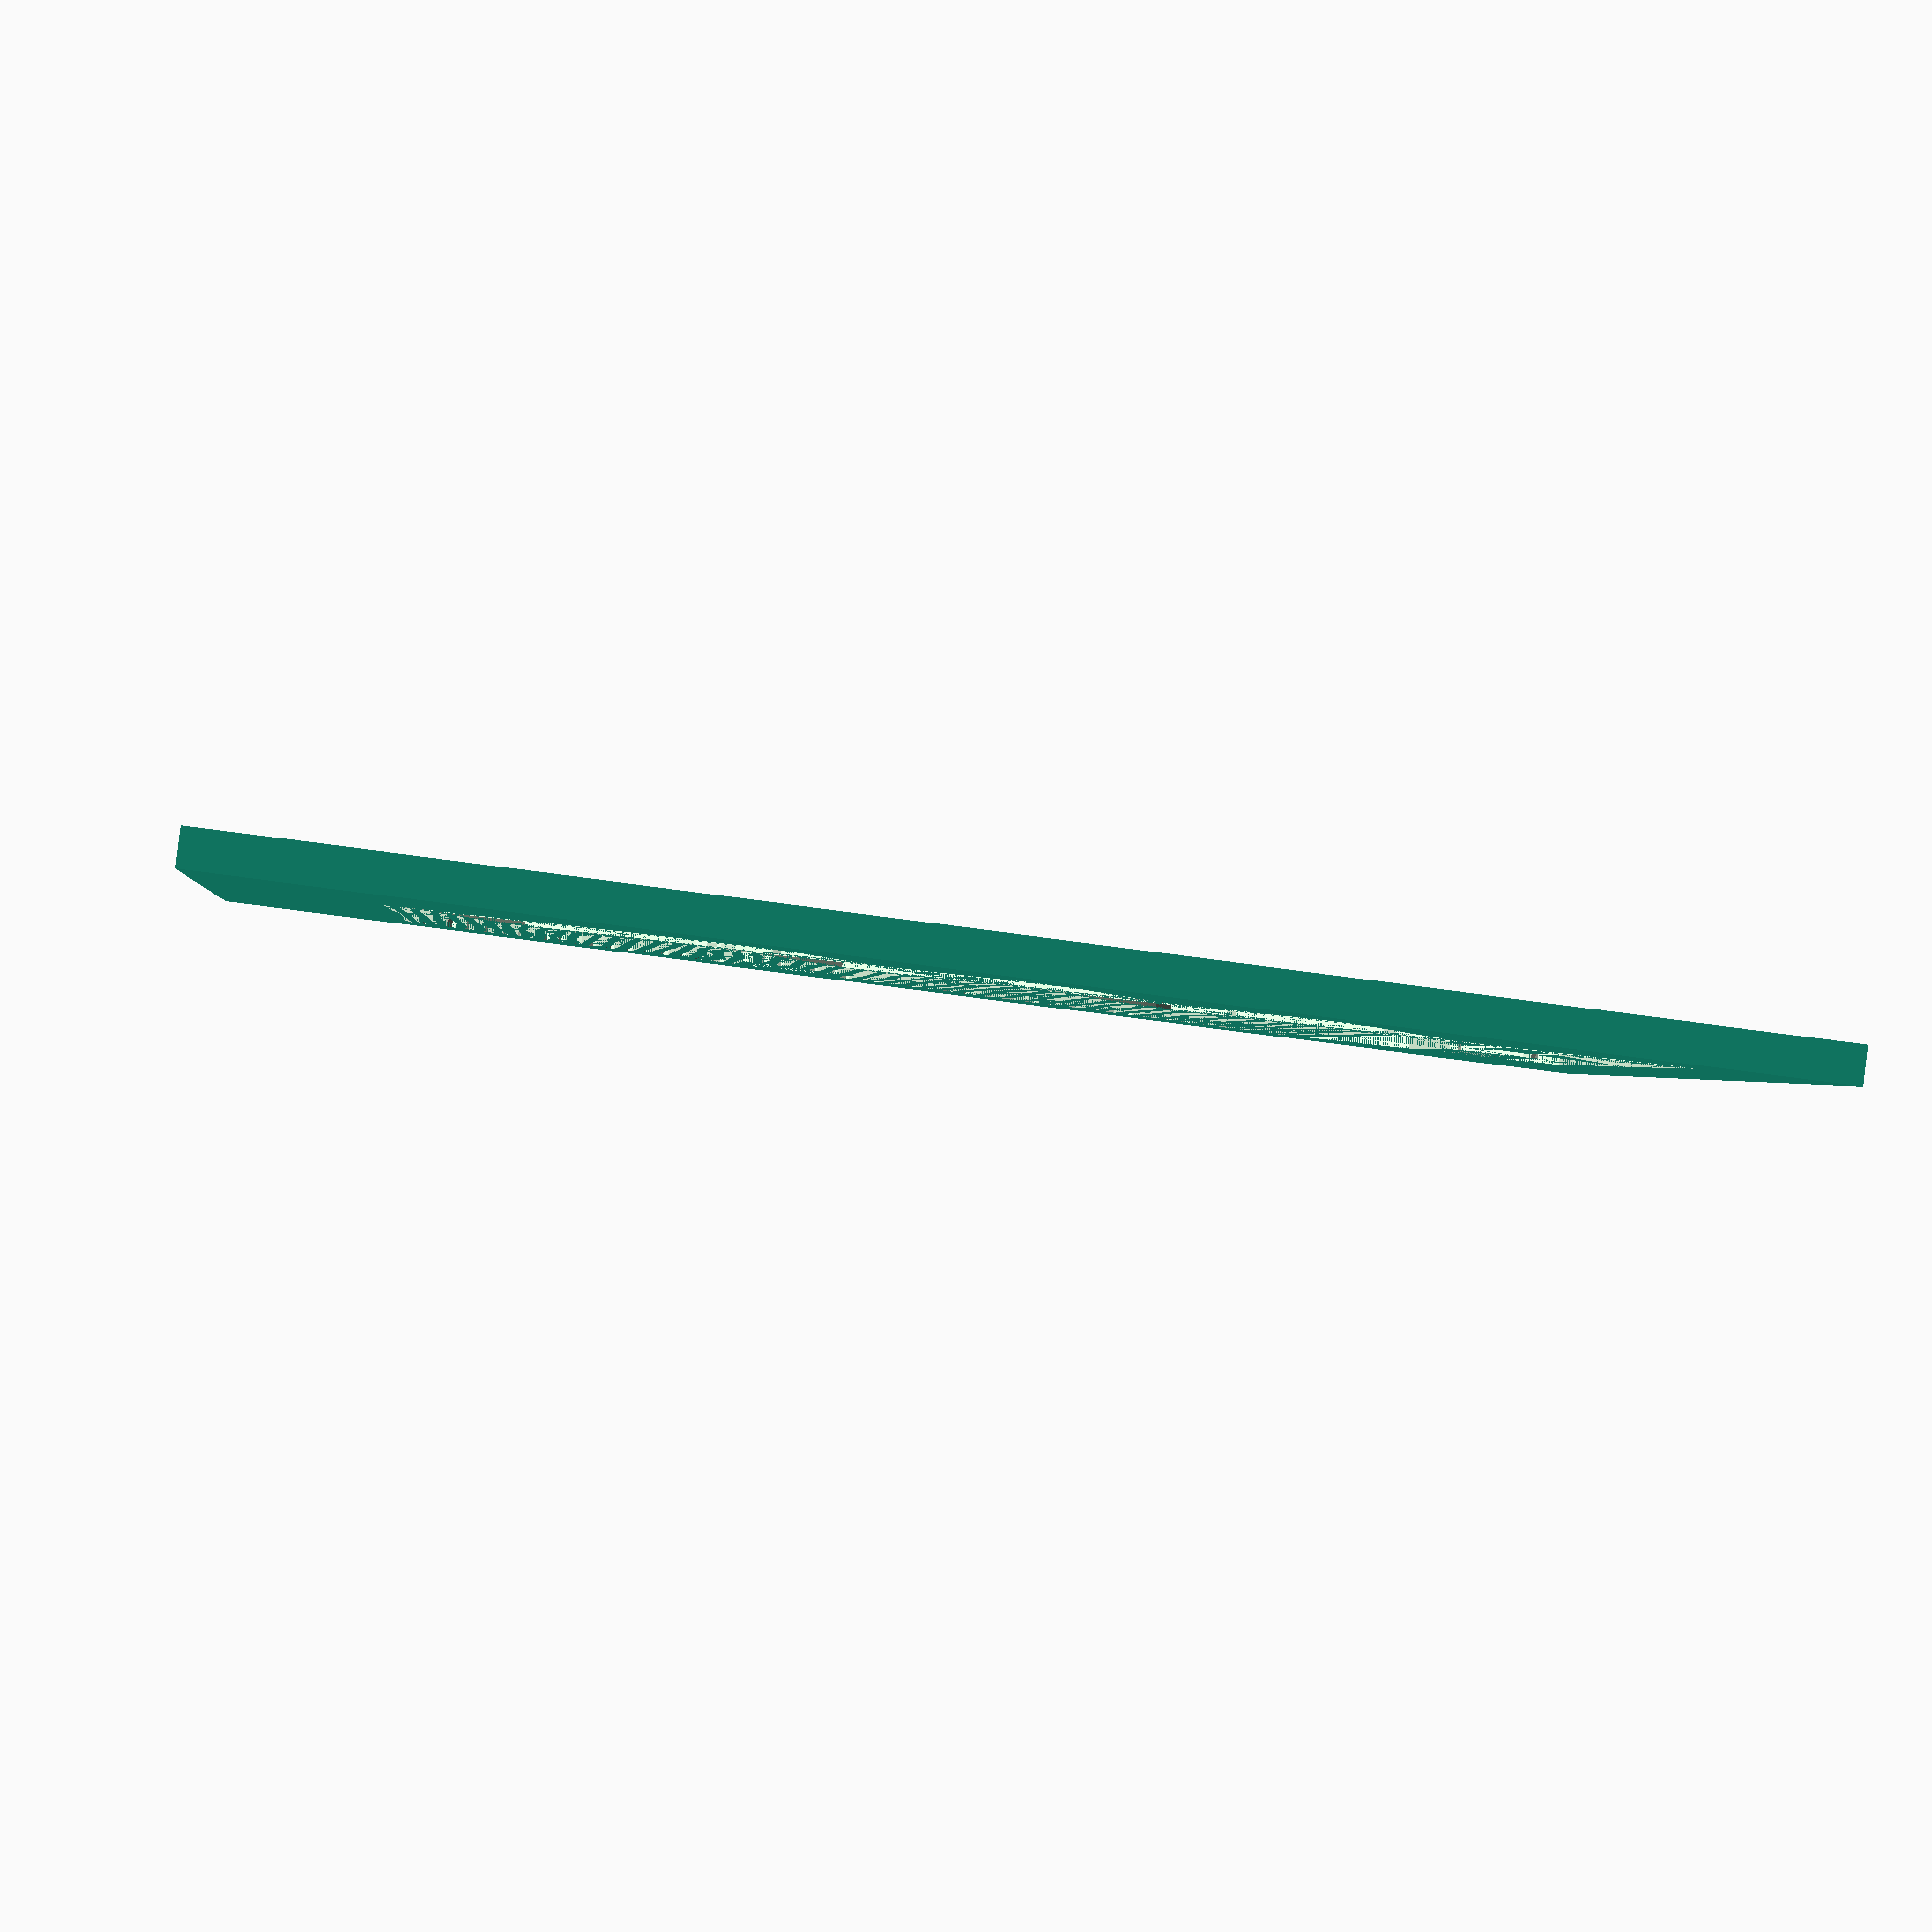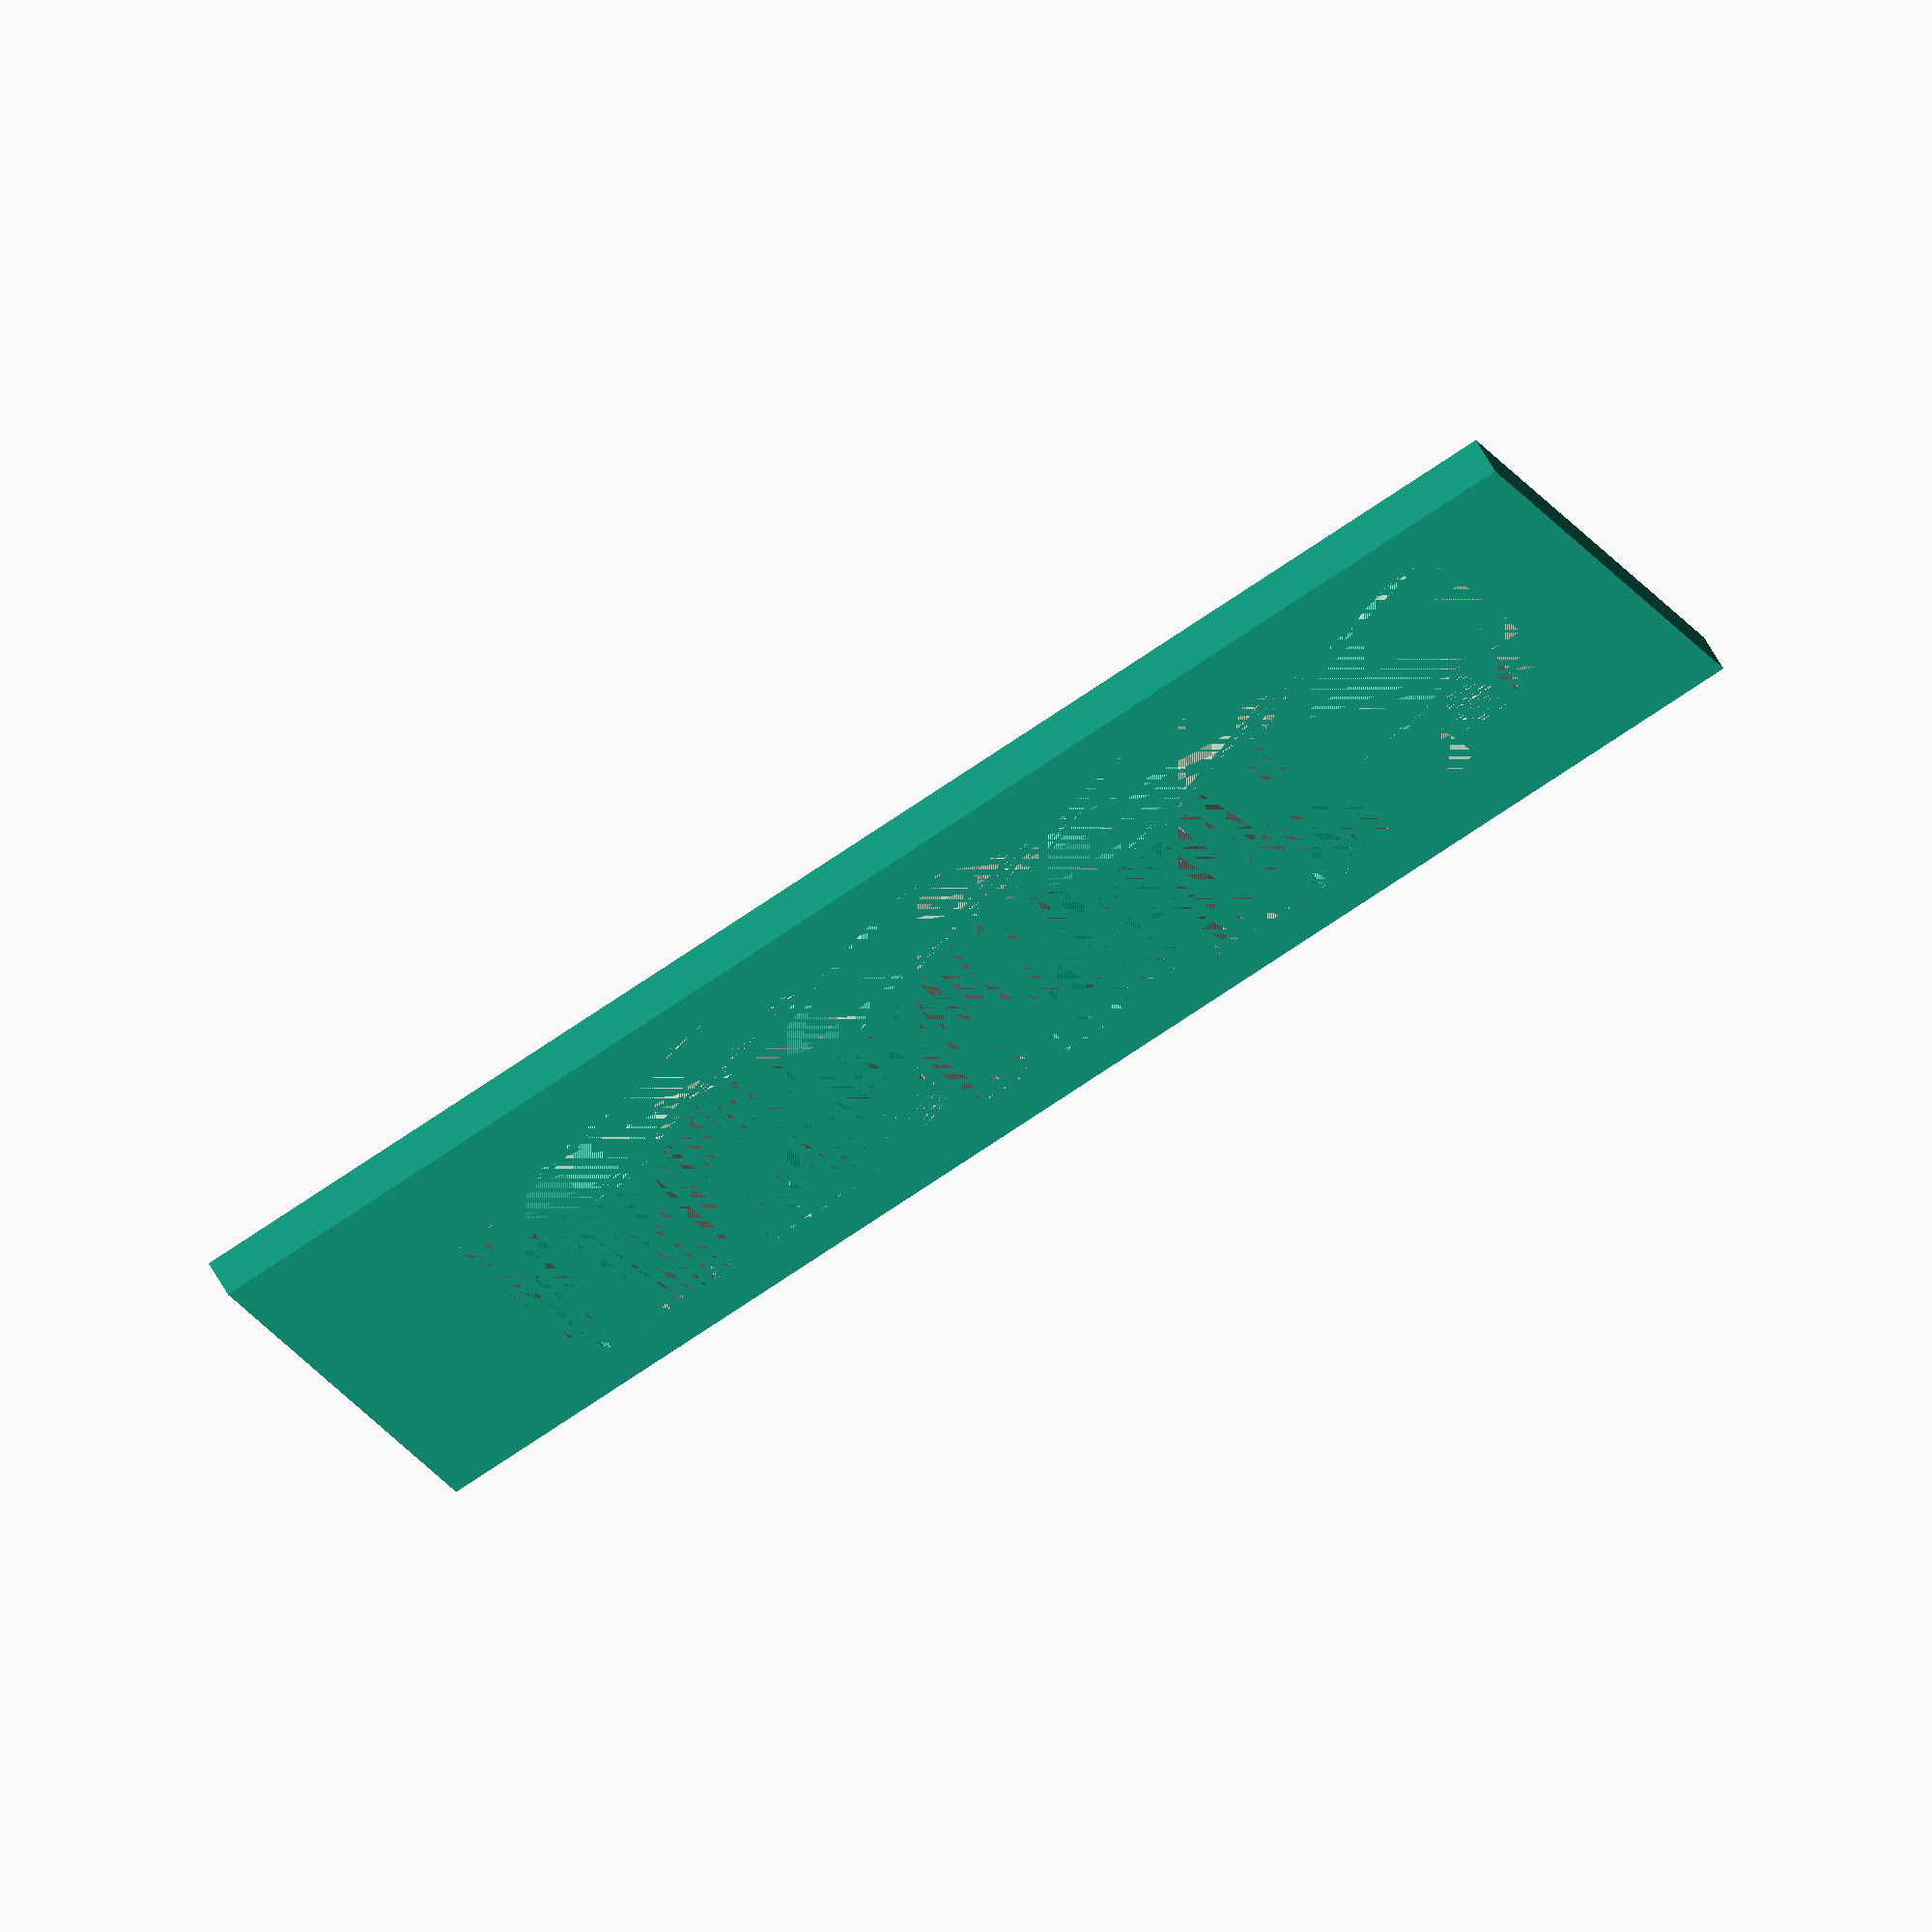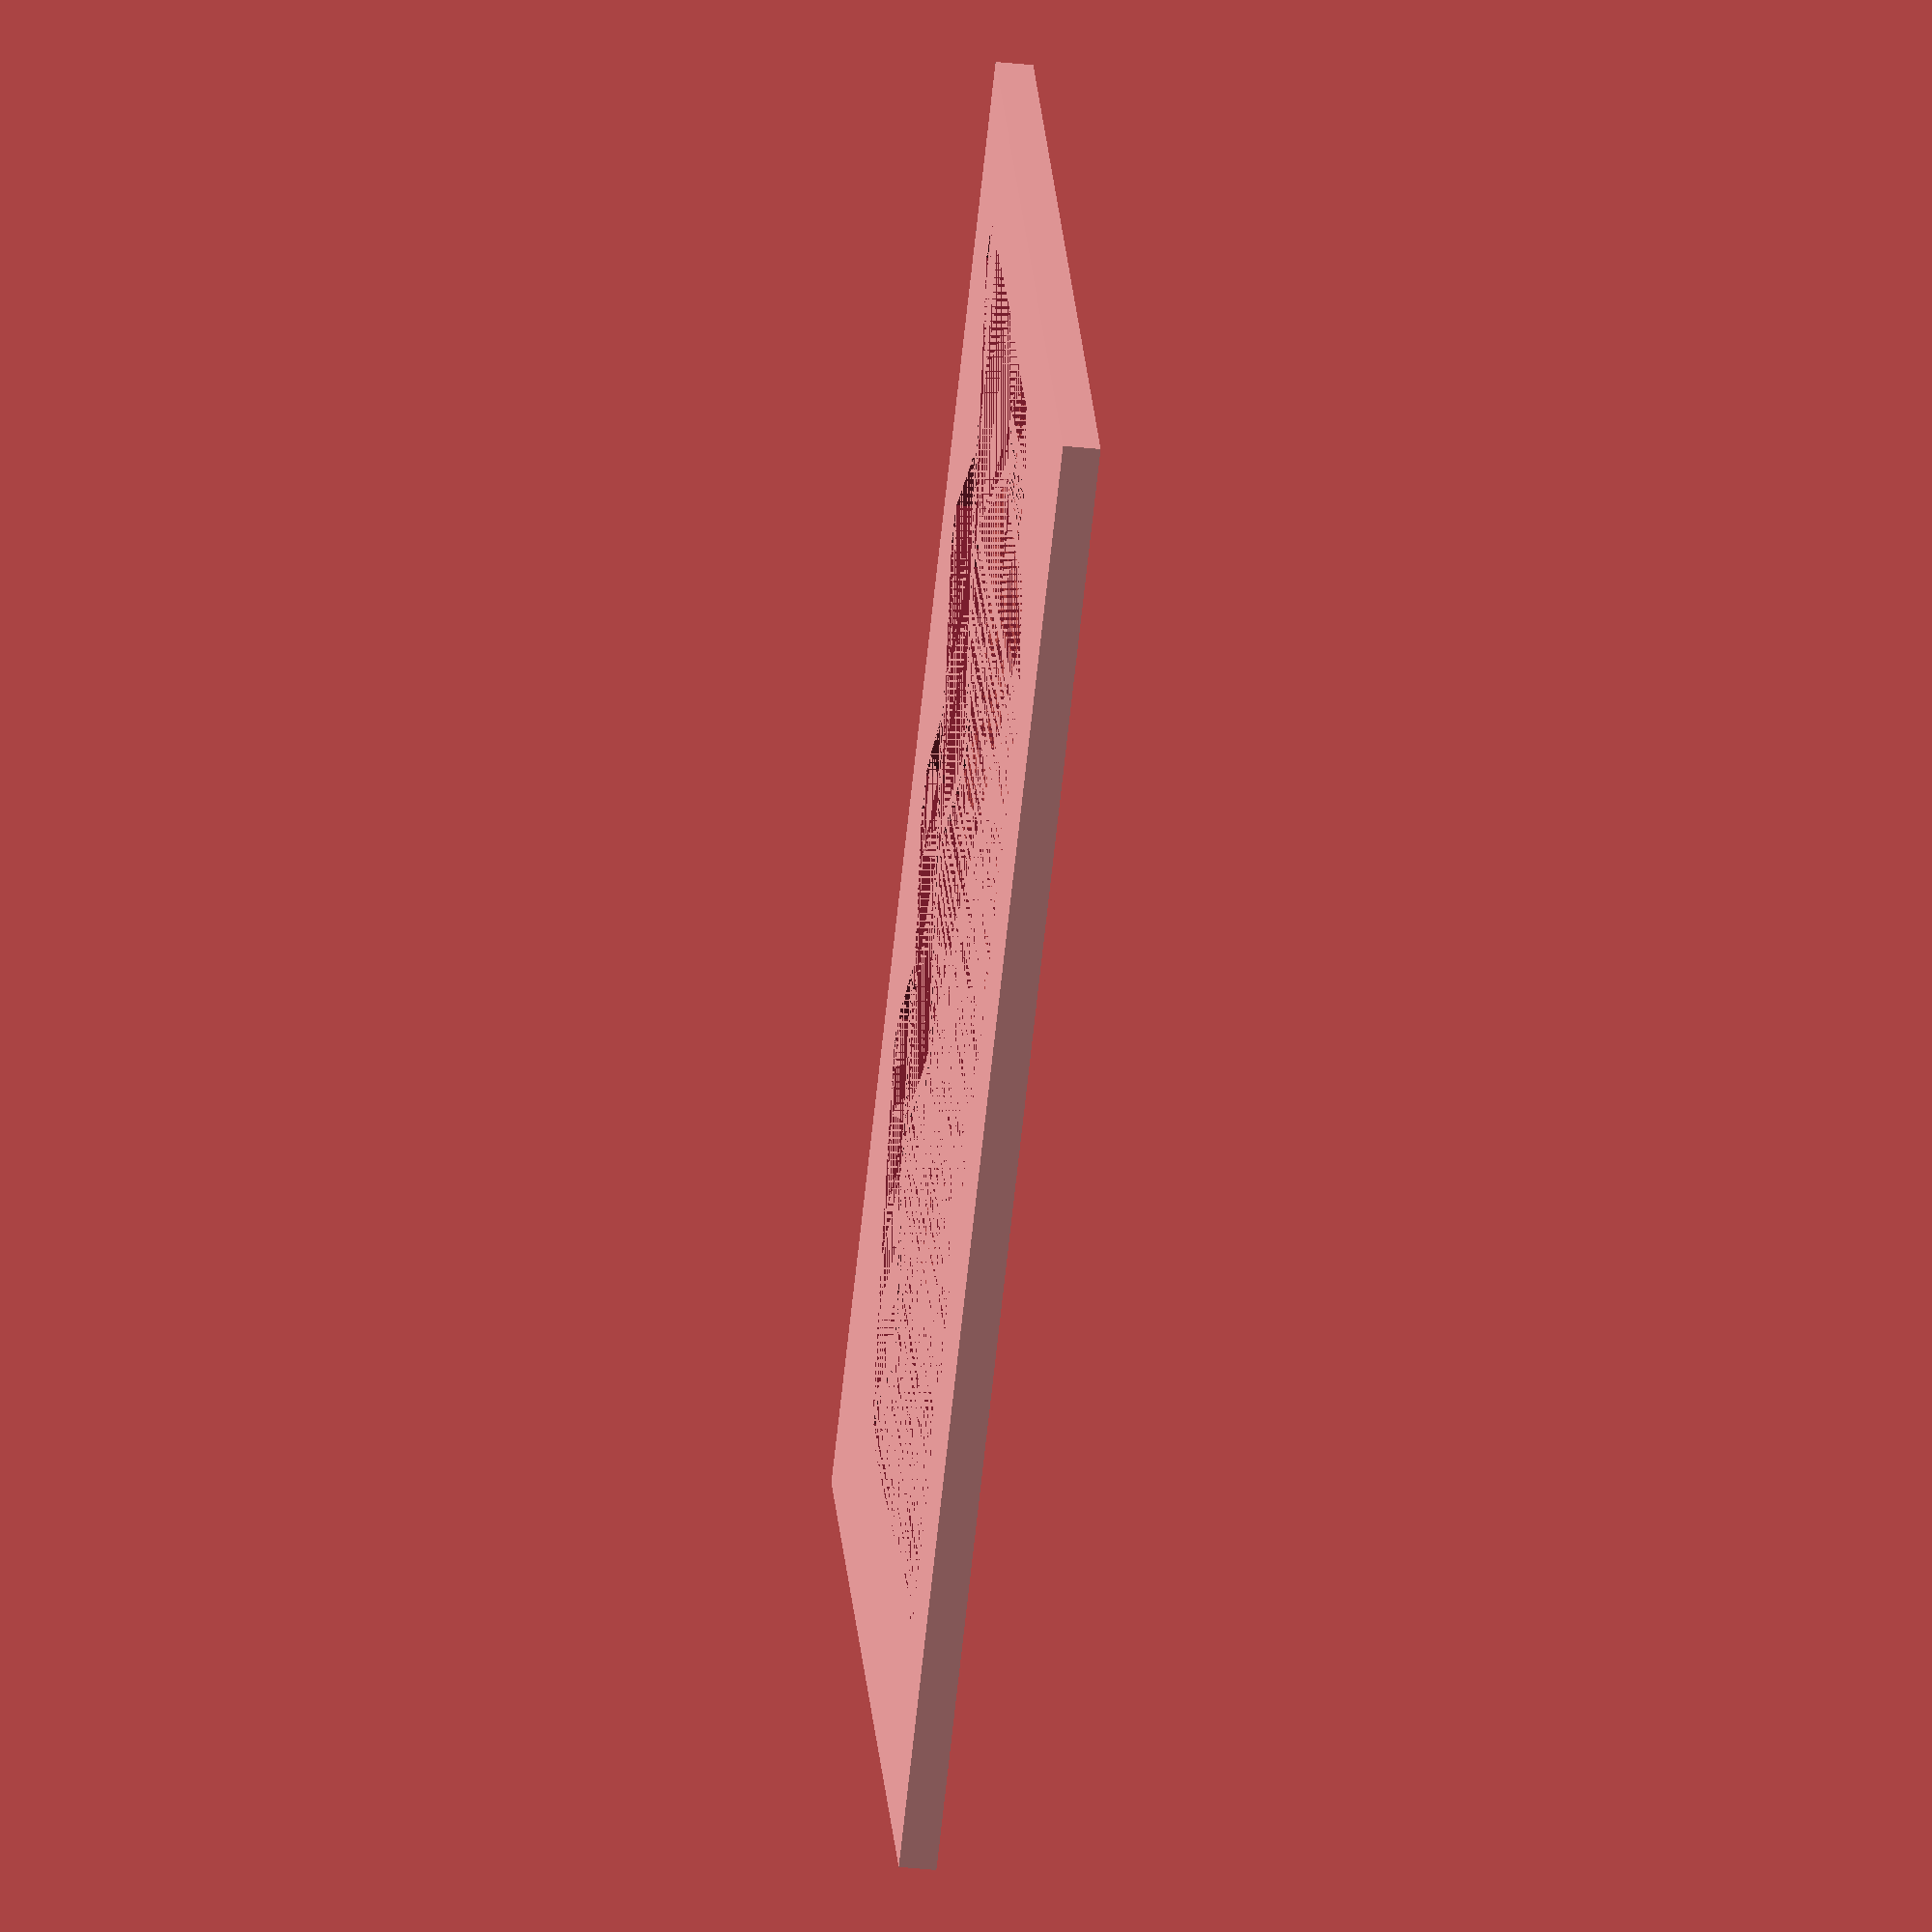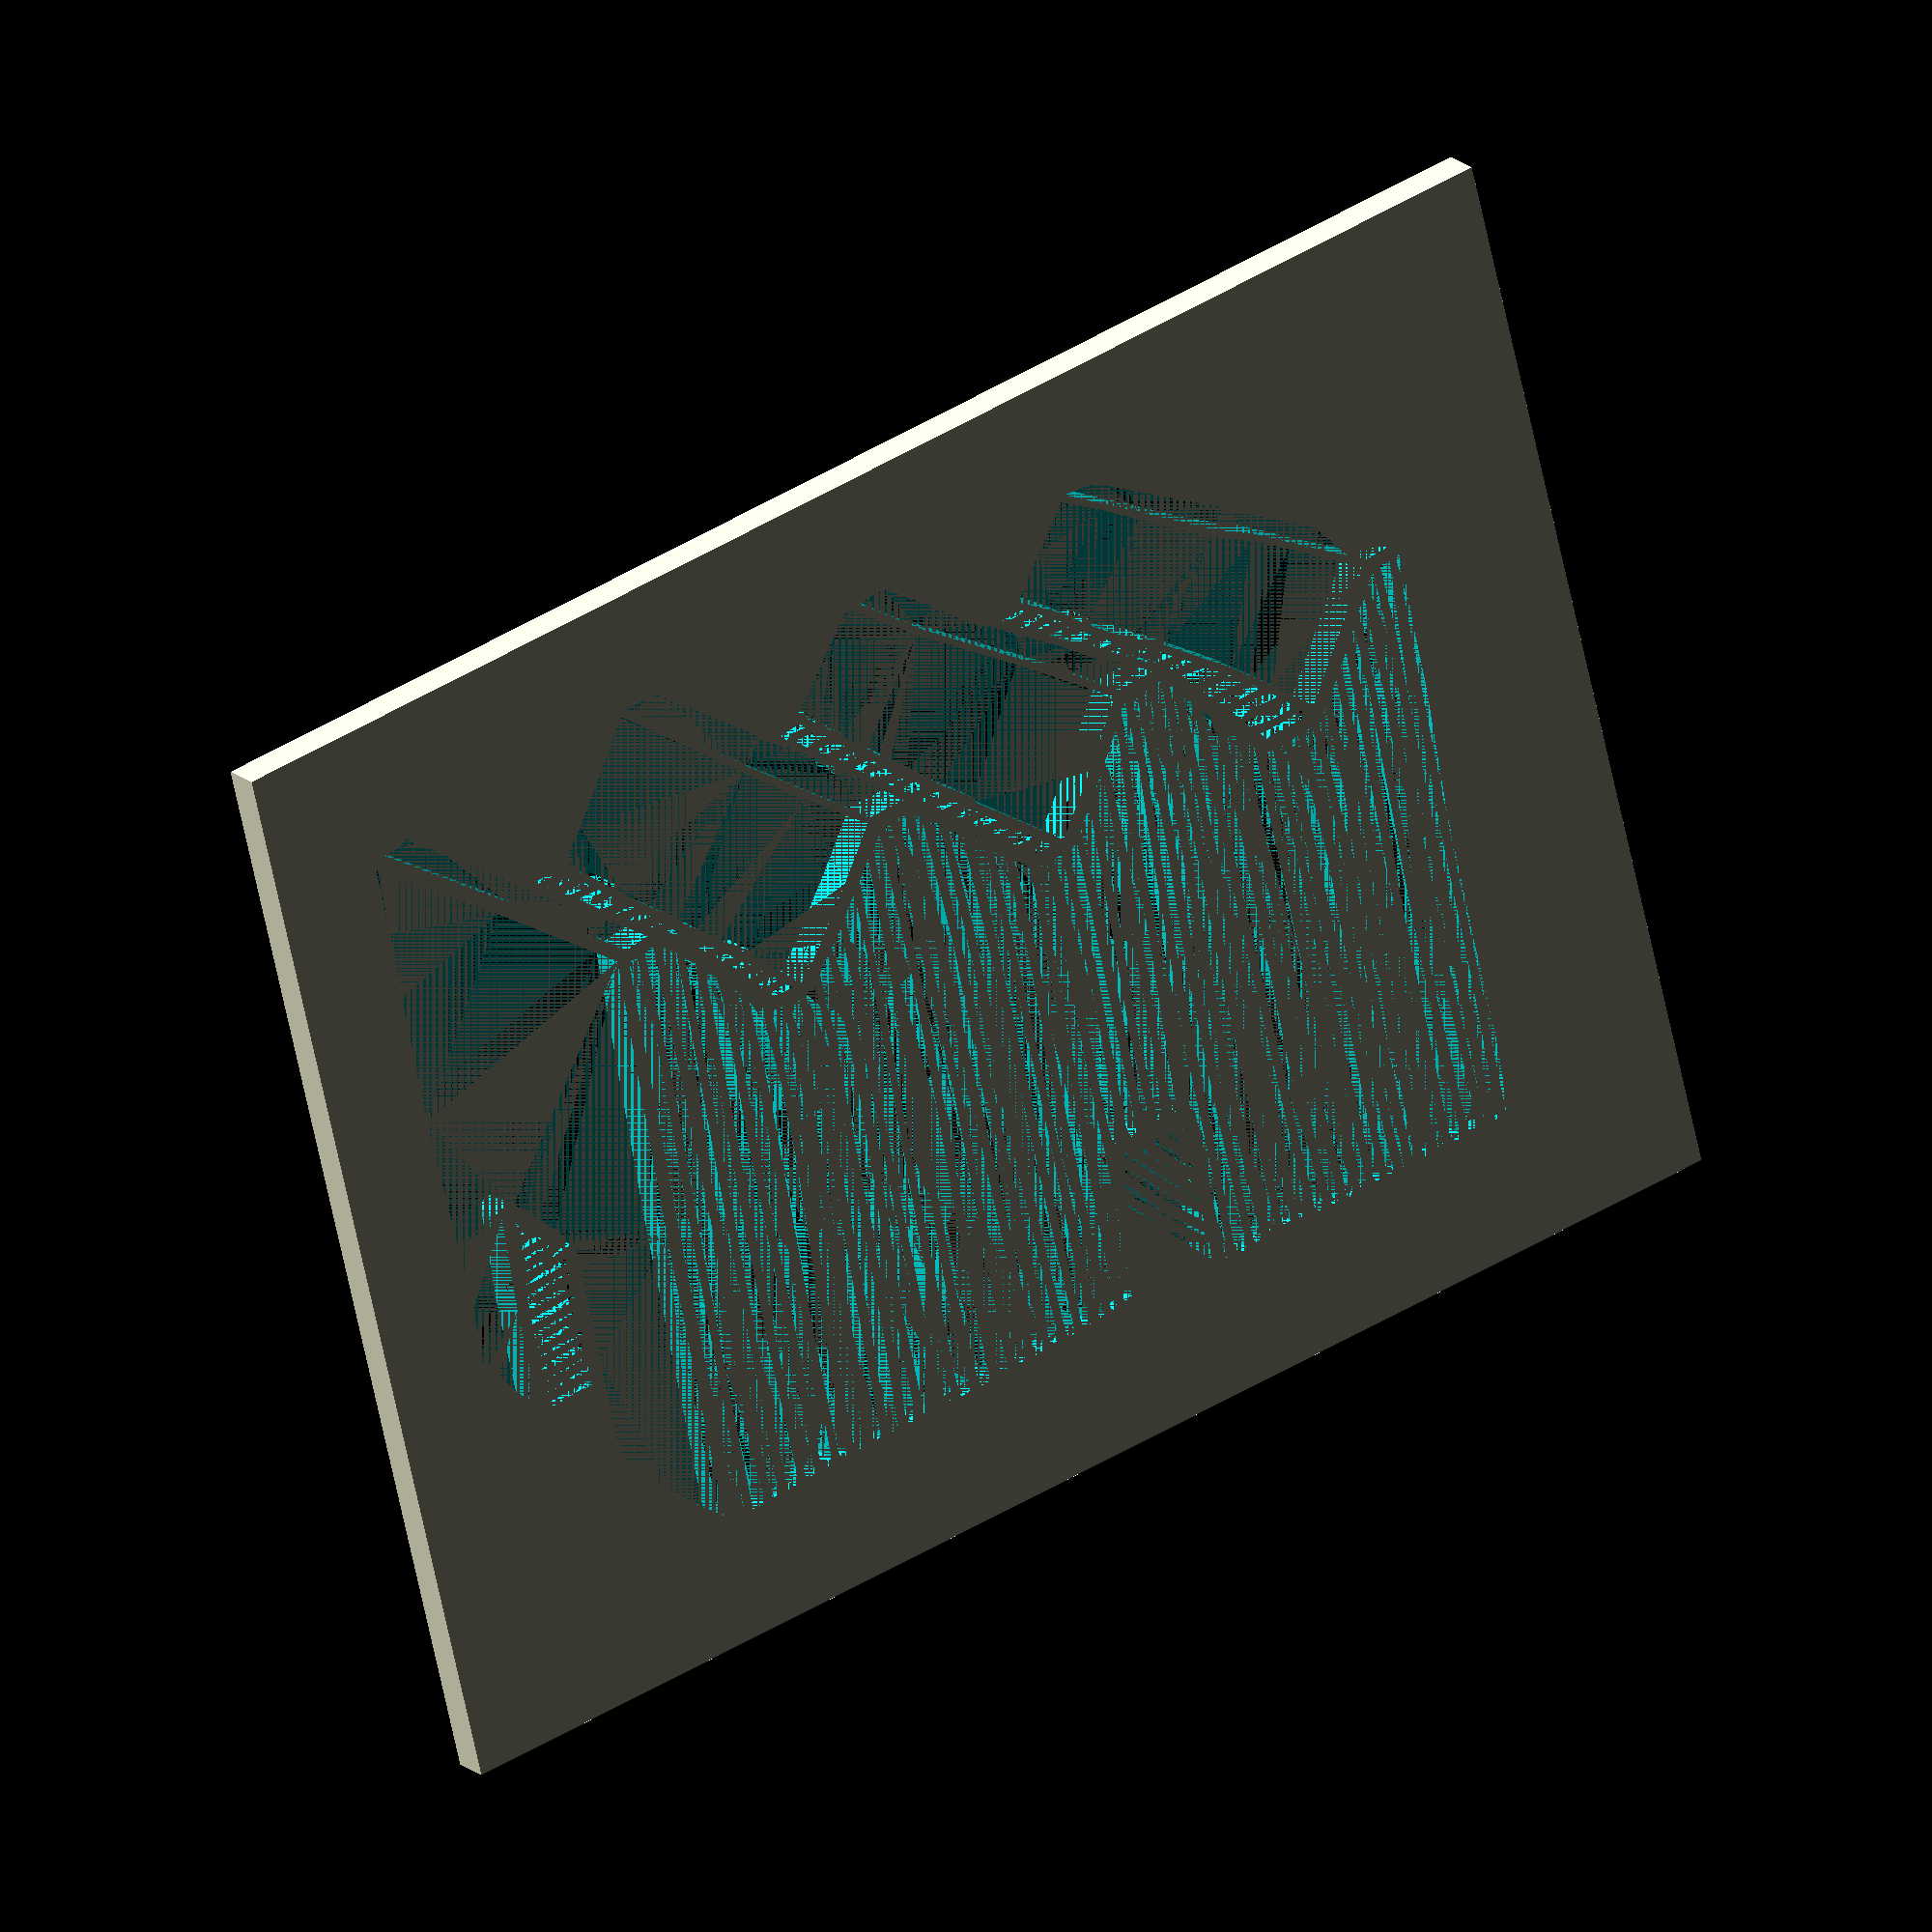
<openscad>
difference () {
    translate([-70,-30,0])
    cube([120, 90, 3]);
    linear_extrude(height=3) {color([0.0157, 0.0235, 0.0235, 1.0000]) path41();
color([0.0157, 0.0235, 0.0235, 1.0000]) path43();
color([0.0157, 0.0235, 0.0235, 1.0000]) path45();
color([0.0157, 0.0235, 0.0235, 1.0000]) path47();
color([0.0157, 0.0235, 0.0235, 1.0000]) path49();
color([0.0157, 0.0235, 0.0235, 1.0000]) path51();
color([0.0157, 0.0235, 0.0235, 1.0000]) path53();
color([0.0157, 0.0235, 0.0235, 1.0000]) path55();
color([0.0157, 0.0235, 0.0235, 1.0000]) path57();
color([0.0157, 0.0235, 0.0235, 1.0000]) path59();
color([0.0157, 0.0235, 0.0235, 1.0000]) path61();
color([0.0157, 0.0235, 0.0235, 1.0000]) path63();
color([0.0157, 0.0235, 0.0235, 1.0000]) path65();
color([0.0157, 0.0235, 0.0235, 1.0000]) path67();
color([0.0157, 0.0235, 0.0235, 1.0000]) path69();
color([0.0157, 0.0235, 0.0235, 1.0000]) path71();
color([0.0157, 0.0235, 0.0235, 1.0000]) path73();
color([0.0157, 0.0235, 0.0235, 1.0000]) path75();
color([0.0157, 0.0235, 0.0235, 1.0000]) path77();
color([0.0157, 0.0235, 0.0235, 1.0000]) path79();
color([0.0157, 0.0235, 0.0235, 1.0000]) path81();
color([0.0157, 0.0235, 0.0235, 1.0000]) path83();
color([0.0157, 0.0235, 0.0235, 1.0000]) path85();
color([0.0157, 0.0235, 0.0235, 1.0000]) path87();
color([0.0157, 0.0235, 0.0235, 1.0000]) path89();
color([0.0157, 0.0235, 0.0235, 1.0000]) path91();
color([0.0157, 0.0235, 0.0235, 1.0000]) path93();
color([0.0157, 0.0235, 0.0235, 1.0000]) path95();
color([0.0157, 0.0235, 0.0235, 1.0000]) path97();
color([0.0157, 0.0235, 0.0235, 1.0000]) path99();
color([0.0157, 0.0235, 0.0235, 1.0000]) path101();
color([0.0157, 0.0235, 0.0235, 1.0000]) path103();
color([0.0157, 0.0235, 0.0235, 1.0000]) path105();
color([0.0157, 0.0235, 0.0235, 1.0000]) path107();
color([0.0157, 0.0235, 0.0235, 1.0000]) path109();
color([0.0157, 0.0235, 0.0235, 1.0000]) path111();
color([0.0157, 0.0235, 0.0235, 1.0000]) path113();
color([0.0157, 0.0235, 0.0235, 1.0000]) path115();
color([0.0157, 0.0235, 0.0235, 1.0000]) path117();
color([0.0157, 0.0235, 0.0235, 1.0000]) path119();
color([0.0157, 0.0235, 0.0235, 1.0000]) path121();
color([0.0157, 0.0235, 0.0235, 1.0000]) path123();
color([0.0157, 0.0235, 0.0235, 1.0000]) path125();
color([0.0157, 0.0235, 0.0235, 1.0000]) path127();
color([0.0157, 0.0235, 0.0235, 1.0000]) path129();
color([0.0157, 0.0235, 0.0235, 1.0000]) path131();
color([0.0157, 0.0235, 0.0235, 1.0000]) path133();
color([0.0157, 0.0235, 0.0235, 1.0000]) path135();
color([0.0157, 0.0235, 0.0235, 1.0000]) path137();
color([0.0157, 0.0235, 0.0235, 1.0000]) path139();
color([0.0157, 0.0235, 0.0235, 1.0000]) path141();
color([0.0157, 0.0235, 0.0235, 1.0000]) path143();
color([0.0157, 0.0235, 0.0235, 1.0000]) path145();
color([0.0157, 0.0235, 0.0235, 1.0000]) path147();
color([0.0157, 0.0235, 0.0235, 1.0000]) path149();
color([0.0157, 0.0235, 0.0235, 1.0000]) path151();
color([0.0157, 0.0235, 0.0235, 1.0000]) path153();
color([0.0157, 0.0235, 0.0235, 1.0000]) path155();
color([0.0157, 0.0235, 0.0235, 1.0000]) path157();
color([0.0157, 0.0235, 0.0235, 1.0000]) path159();
color([0.0157, 0.0235, 0.0235, 1.0000]) path161();
color([0.0157, 0.0235, 0.0235, 1.0000]) path163();
color([0.0157, 0.0235, 0.0235, 1.0000]) path165();
color([0.0157, 0.0235, 0.0235, 1.0000]) path167();
color([0.0157, 0.0235, 0.0235, 1.0000]) path169();
color([0.0157, 0.0235, 0.0235, 1.0000]) path171();
color([0.0157, 0.0235, 0.0235, 1.0000]) path173();
color([0.0157, 0.0235, 0.0235, 1.0000]) path175();
color([0.0157, 0.0235, 0.0235, 1.0000]) path177();
color([0.0157, 0.0235, 0.0235, 1.0000]) path179();
color([0.0157, 0.0235, 0.0235, 1.0000]) path181();
color([0.0157, 0.0235, 0.0235, 1.0000]) path183();
color([0.0157, 0.0235, 0.0235, 1.0000]) path185();
color([0.0157, 0.0235, 0.0235, 1.0000]) path187();
color([0.0157, 0.0235, 0.0235, 1.0000]) path189();
color([0.0157, 0.0235, 0.0235, 1.0000]) path191();
color([0.0157, 0.0235, 0.0235, 1.0000]) path193();
color([0.0157, 0.0235, 0.0235, 1.0000]) path195();
color([0.0157, 0.0235, 0.0235, 1.0000]) path197();
color([0.0157, 0.0235, 0.0235, 1.0000]) path199();
color([0.0157, 0.0235, 0.0235, 1.0000]) path201();
color([0.0157, 0.0235, 0.0235, 1.0000]) path203();
color([0.0157, 0.0235, 0.0235, 1.0000]) path205();
color([0.0157, 0.0235, 0.0235, 1.0000]) path207();
color([0.0157, 0.0235, 0.0235, 1.0000]) path209();
color([0.0157, 0.0235, 0.0235, 1.0000]) path211();
color([0.0157, 0.0235, 0.0235, 1.0000]) path213();
color([0.0157, 0.0235, 0.0235, 1.0000]) path215();
color([0.0157, 0.0235, 0.0235, 1.0000]) path217();
color([0.0157, 0.0235, 0.0235, 1.0000]) path219();
color([0.0157, 0.0235, 0.0235, 1.0000]) path221();
color([0.0157, 0.0235, 0.0235, 1.0000]) path223();
color([0.0157, 0.0235, 0.0235, 1.0000]) path225();
color([0.0157, 0.0235, 0.0235, 1.0000]) path227();
color([0.0157, 0.0235, 0.0235, 1.0000]) path229();
color([0.0157, 0.0235, 0.0235, 1.0000]) path231();
color([0.0157, 0.0235, 0.0235, 1.0000]) path233();
color([0.0157, 0.0235, 0.0235, 1.0000]) path235();
color([0.0157, 0.0235, 0.0235, 1.0000]) path237();
color([0.0157, 0.0235, 0.0235, 1.0000]) path239();
color([0.0157, 0.0235, 0.0235, 1.0000]) path241();
color([0.0157, 0.0235, 0.0235, 1.0000]) path243();
color([0.0157, 0.0235, 0.0235, 1.0000]) path245();
color([0.0157, 0.0235, 0.0235, 1.0000]) path247();
color([0.0157, 0.0235, 0.0235, 1.0000]) path249();
color([0.0157, 0.0235, 0.0235, 1.0000]) path251();
color([0.0157, 0.0235, 0.0235, 1.0000]) path253();
color([0.0157, 0.0235, 0.0235, 1.0000]) path255();
color([0.0157, 0.0235, 0.0235, 1.0000]) path257();
color([0.0157, 0.0235, 0.0235, 1.0000]) path259();
color([0.0157, 0.0235, 0.0235, 1.0000]) path261();
color([0.0157, 0.0235, 0.0235, 1.0000]) path263();
color([0.0157, 0.0235, 0.0235, 1.0000]) path265();
color([0.0157, 0.0235, 0.0235, 1.0000]) path267();
color([0.0157, 0.0235, 0.0235, 1.0000]) path269();
color([0.0157, 0.0235, 0.0235, 1.0000]) path271();
color([0.0157, 0.0235, 0.0235, 1.0000]) path273();
color([0.0157, 0.0235, 0.0235, 1.0000]) path275();
color([0.0157, 0.0235, 0.0235, 1.0000]) path277();
color([0.0157, 0.0235, 0.0235, 1.0000]) path279();
color([0.0157, 0.0235, 0.0235, 1.0000]) path281();
color([0.0157, 0.0235, 0.0235, 1.0000]) path283();
color([0.0157, 0.0235, 0.0235, 1.0000]) path285();
color([0.0157, 0.0235, 0.0235, 1.0000]) path287();
color([0.0157, 0.0235, 0.0235, 1.0000]) path289();
}}
module path41()
    polygon(
        points=
            [[15.508, 50.635], [15.407, 50.318], [15.12, 50.114], [6.127, 41.101], [-3.704, 31.804], [-5.408, 31.882], [-7.019, 31.87], [-6.015, 33.053], [-4.789, 34.16], [-2.479, 36.526], [-1.726, 36.586], [-1.711, 37.339], [-1.258, 37.753], [-0.642, 37.996], [-0.405, 38.594], [1.936, 40.733], [4.426, 42.718], [4.815, 43.388], [12.569, 50.618], [13.947, 50.548], [15.508, 50.635]],
        paths=
            [[0, 1, 2, 3, 4, 5, 6, 7, 8, 9, 10, 11, 12, 13, 14, 15, 16, 17, 18, 19, 20]]
    );

module path43()
    polygon(
        points=
            [[19.826, 36.608], [19.812, 36.007], [17.559, 33.662], [15.201, 31.427], [14.67, 30.519], [13.816, 29.947], [11.998, 27.994], [10.122, 26.103], [9.516, 25.965], [9.504, 25.361], [5.73, 21.217], [4.392, 22.325], [3.215, 23.603], [-0.145, 27.428], [-3.41, 31.421], [1.63, 35.939], [6.491, 40.645], [16.102, 50.171], [16.175, 50.093], [21.985, 42.895], [23.118, 41.736], [23.625, 41.082], [23.82, 40.447], [23.162, 39.448], [22.199, 38.597], [20.582, 36.819], [19.826, 36.608]],
        paths=
            [[0, 1, 2, 3, 4, 5, 6, 7, 8, 9, 10, 11, 12, 13, 14, 15, 16, 17, 18, 19, 20, 21, 22, 23, 24, 25, 26]]
    );

module path45()
    polygon(
        points=
            [[37.405, 49.143], [38.366, 48.626], [39.805, 48.568], [29.988, 39.872], [22.773, 33.235], [21.57, 31.952], [20.393, 31.022], [19.317, 31.147], [18.288, 31.29], [21.491, 34.337], [24.886, 37.186], [34.409, 46.189], [35.941, 47.516], [36.892, 48.285], [37.405, 49.143]],
        paths=
            [[0, 1, 2, 3, 4, 5, 6, 7, 8, 9, 10, 11, 12, 13, 14]]
    );

module path47()
    polygon(
        points=
            [[-7.268, 49.58], [-7.398, 49.246], [-7.731, 49.063], [-12.106, 45.005], [-20.222, 38.537], [-24.25, 35.376], [-28.113, 31.988], [-31.502, 32.13], [-30.535, 33.019], [-29.358, 33.82], [-28.252, 34.721], [-26.992, 35.357], [-24.152, 37.821], [-21.17, 40.138], [-20.643, 40.128], [-20.407, 40.651], [-18.823, 41.961], [-18.02, 42.606], [-17.043, 43.07], [-13.376, 46.557], [-9.522, 49.853], [-7.268, 49.58]],
        paths=
            [[0, 1, 2, 3, 4, 5, 6, 7, 8, 9, 10, 11, 12, 13, 14, 15, 16, 17, 18, 19, 20, 21]]
    );

module path49()
    polygon(
        points=
            [[-54.776, 32.594], [-54.668, 32.853], [-54.238, 33.111], [-48.884, 37.073], [-41.135, 42.536], [-33.072, 47.91], [-31.367, 49.06], [-29.716, 49.878], [-28.605, 49.93], [-27.603, 50.062], [-27.452, 50.058], [-33.61, 45.679], [-39.913, 41.115], [-43.342, 39.148], [-49.536, 34.675], [-51.139, 33.577], [-52.668, 32.477]],
        paths=
            [[0, 1, 2, 3, 4, 5, 6, 7, 8, 9, 10, 11, 12, 13, 14, 15, 16, 0]]
    );

module path51()
    polygon(
        points=
            [[0.588, 43.02], [-0.166, 42.96], [-0.262, 42.619], [-0.254, 42.283], [-0.73, 41.855], [-1.325, 41.551], [-1.597, 40.943], [-2.067, 40.504], [-3.096, 39.702], [-3.41, 39.031], [-4.87, 37.552], [-5.77, 36.52], [-6.791, 35.708], [-8.098, 34.377], [-10.54, 31.651], [-13.25, 29.205], [-13.334, 28.755], [-20.322, 22.112], [-24.053, 26.582], [-27.526, 31.298], [-27.441, 31.58], [-27.592, 31.751], [-19.736, 38.245], [-11.509, 44.768], [-6.444, 49.339], [-5.804, 49.437], [-5.13, 48.998], [-4.065, 47.784], [0.588, 43.02]],
        paths=
            [[0, 1, 2, 3, 4, 5, 6, 7, 8, 9, 10, 11, 12, 13, 14, 15, 16, 17, 18, 19, 20, 21, 22, 23, 24, 25, 26, 27, 28]]
    );

module path53()
    polygon(
        points=
            [[-20.731, 43.22], [-20.903, 43.184], [-21.183, 43.228], [-23.914, 41.264], [-26.39, 39.036], [-27.07, 38.975], [-27.159, 38.299], [-28.819, 36.911], [-29.684, 36.254], [-30.752, 35.808], [-30.987, 35.284], [-31.67, 35.072], [-32.475, 34.258], [-33.432, 33.601], [-38.644, 29.183], [-41.947, 26.01], [-45.102, 22.756], [-52.227, 31.941], [-46.109, 36.491], [-42.975, 38.689], [-39.623, 40.582], [-33.43, 45.054], [-30.273, 47.42], [-27.009, 49.597], [-23.978, 46.305], [-20.731, 43.22]],
        paths=
            [[0, 1, 2, 3, 4, 5, 6, 7, 8, 9, 10, 11, 12, 13, 14, 15, 16, 17, 18, 19, 20, 21, 22, 23, 24, 25]]
    );

module path55()
    polygon(
        points=
            [[40.693, 47.722], [40.767, 47.645], [40.841, 47.568], [40.891, 41.941], [41.144, 36.335], [41.49, 25.252], [41.299, 13.878], [41.193, 8.185], [41.451, 2.572], [40.306, 1.766], [39.085, -0.37], [37.511, -2.323], [37.358, 6.139], [36.861, 14.268], [36.56, 14.79], [36.127, 15.262], [35.543, 14.962], [34.771, 14.183], [33.591, 12.751], [32.343, 11.201], [31.499, 9.779], [32.826, 9.351], [34.577, 9.264], [35.427, 9.265], [36.003, 9.01], [33.671, 9.021], [31.339, 9.405], [30.909, 8.389], [30.919, 7.228], [31.098, -1.263], [31.26, -9.733], [27.504, -14.563], [25.518, -16.882], [23.39, -18.919], [22.689, 6.042], [21.436, 30.474], [30.986, 39.179], [40.693, 47.722]],
        paths=
            [[0, 1, 2, 3, 4, 5, 6, 7, 8, 9, 10, 11, 12, 13, 14, 15, 16, 17, 18, 19, 20, 21, 22, 23, 24, 25, 26, 27, 28, 29, 30, 31, 32, 33, 34, 35, 36, 37]]
    );

module path57()
    polygon(
        points=
            [[2.769, 42.751], [3.372, 42.814], [3.114, 42.665]],
        paths=
            [[0, 1, 2, 0]]
    );

module path59()
    polygon(
        points=
            [[2.453, 42.078], [1.989, 41.486], [1.545, 41.87], [0.035, 41.749], [0.422, 42.18], [1.007, 42.264], [2.453, 42.078]],
        paths=
            [[0, 1, 2, 3, 4, 5, 6]]
    );

module path61()
    polygon(
        points=
            [[-19.318, 42.362], [-20.289, 42.133], [-21.658, 42.182], [-21.244, 42.472], [-20.677, 42.482]],
        paths=
            [[0, 1, 2, 3, 4, 0]]
    );

module path63()
    polygon(
        points=
            [[1.38, 41.121], [0.379, 40.085], [-0.438, 40.276], [-1.502, 40.198], [-1.086, 40.746], [-0.402, 41.014]],
        paths=
            [[0, 1, 2, 3, 4, 5, 0]]
    );

module path65()
    polygon(
        points=
            [[-22.279, 41.215], [-21.463, 41.482], [-20.467, 41.405], [-20.909, 41.005], [-21.583, 40.912], [-23.111, 41.081], [-22.705, 41.45]],
        paths=
            [[0, 1, 2, 3, 4, 5, 6, 0]]
    );

module path67()
    polygon(
        points=
            [[27.058, 40.307], [26.823, 40.02], [26.446, 39.972], [25.469, 40.039], [26.142, 40.299]],
        paths=
            [[0, 1, 2, 3, 4, 0]]
    );

module path69()
    polygon(
        points=
            [[-21.996, 40.231], [-23.215, 39.998], [-24.565, 39.905], [-24.127, 40.256], [-23.487, 40.37]],
        paths=
            [[0, 1, 2, 3, 4, 0]]
    );

module path71()
    polygon(
        points=
            [[26.058, 39.348], [25.522, 38.907], [24.682, 39.043], [23.489, 39.023], [24.64, 39.324], [26.058, 39.348]],
        paths=
            [[0, 1, 2, 3, 4, 5]]
    );

module path73()
    polygon(
        points=
            [[-0.463, 39.5], [-0.653, 39.062], [-1.281, 38.769], [-3.043, 38.572], [-2.104, 39.402]],
        paths=
            [[0, 1, 2, 3, 4, 0]]
    );

module path75()
    polygon(
        points=
            [[-23.296, 39.276], [-24.902, 37.948], [-25.89, 37.477], [-27.178, 37.319], [-26.938, 37.885], [-26.222, 38.247], [-24.292, 38.542], [-24.345, 38.989], [-24.429, 39.223], [-23.296, 39.276]],
        paths=
            [[0, 1, 2, 3, 4, 5, 6, 7, 8, 9]]
    );

module path77()
    polygon(
        points=
            [[24.832, 38.242], [24.458, 37.862], [23.798, 37.779], [22.335, 37.765], [22.512, 38.158], [23.159, 38.318]],
        paths=
            [[0, 1, 2, 3, 4, 5, 0]]
    );

module path79()
    polygon(
        points=
            [[-24.806, 39.231], [-24.997, 39.084], [-25.335, 39.091]],
        paths=
            [[0, 1, 2, 0]]
    );

module path81()
    polygon(
        points=
            [[-1.998, 37.948], [-2.303, 37.494], [-2.86, 37.305], [-4.275, 37.239], [-3.942, 37.662], [-3.391, 37.858]],
        paths=
            [[0, 1, 2, 3, 4, 5, 0]]
    );

module path83()
    polygon(
        points=
            [[-3.308, 36.543], [-4.078, 35.729], [-4.229, 36.088], [-4.576, 36.152], [-5.429, 35.982], [-5.14, 36.372], [-4.618, 36.521]],
        paths=
            [[0, 1, 2, 3, 4, 5, 6, 0]]
    );

module path85()
    polygon(
        points=
            [[-26.588, 36.705], [-27.448, 36.147], [-28.711, 36.068], [-28.529, 36.47], [-27.979, 36.634]],
        paths=
            [[0, 1, 2, 3, 4, 0]]
    );

module path87()
    polygon(
        points=
            [[18.795, 34.067], [19.069, 34.398], [19.579, 34.482], [20.689, 34.557], [20.76, 34.405]],
        paths=
            [[0, 1, 2, 3, 4, 0]]
    );

module path89()
    polygon(
        points=
            [[-28.423, 35.385], [-28.883, 34.942], [-30.01, 35.19], [-29.332, 35.409]],
        paths=
            [[0, 1, 2, 3, 0]]
    );

module path91()
    polygon(
        points=
            [[-29.496, 34.502], [-31.212, 33.135], [-32.269, 32.659], [-33.679, 32.55], [-32.683, 33.36], [-31.589, 33.244], [-31.132, 33.391], [-31.015, 33.853], [-31.396, 34.004], [-31.918, 33.947], [-31.466, 34.285], [-30.822, 34.428], [-29.496, 34.502]],
        paths=
            [[0, 1, 2, 3, 4, 5, 6, 7, 8, 9, 10, 11, 12]]
    );

module path93()
    polygon(
        points=
            [[19.46, 33.452], [19.531, 33.224], [18.929, 33.236], [18.694, 32.864], [17.563, 32.736], [17.809, 33.153], [18.273, 33.342], [19.46, 33.452]],
        paths=
            [[0, 1, 2, 3, 4, 5, 6, 7]]
    );

module path95()
    polygon(
        points=
            [[-5.998, 33.883], [-6.264, 33.544], [-6.7, 33.496], [-7.812, 33.618]],
        paths=
            [[0, 1, 2, 3, 0]]
    );

module path97()
    polygon(
        points=
            [[-7.074, 32.849], [-7.43, 32.356], [-7.996, 32.08], [-9.429, 31.841], [-8.665, 32.766], [-7.942, 32.962]],
        paths=
            [[0, 1, 2, 3, 4, 5, 0]]
    );

module path99()
    polygon(
        points=
            [[18.073, 31.897], [16.639, 31.699], [17.315, 32.03]],
        paths=
            [[0, 1, 2, 0]]
    );

module path101()
    polygon(
        points=
            [[16.548, 30.948], [16.001, 30.44], [15.251, 30.145], [15.629, 30.732]],
        paths=
            [[0, 1, 2, 3, 0]]
    );

module path103()
    polygon(
        points=
            [[-33.015, 31.86], [-33.553, 31.268], [-34.357, 31.348], [-35.21, 31.3], [-34.875, 31.662], [-34.336, 31.813]],
        paths=
            [[0, 1, 2, 3, 4, 5, 0]]
    );

module path105()
    polygon(
        points=
            [[-8.461, 31.294], [-8.811, 30.889], [-9.392, 30.725], [-10.736, 30.586], [-10.393, 31.07], [-9.878, 31.212]],
        paths=
            [[0, 1, 2, 3, 4, 5, 0]]
    );

module path107()
    polygon(
        points=
            [[18.041, 30.24], [18.867, 30.148], [19.026, 17.609], [19.728, 5.266], [20.257, -7.131], [20.667, -19.544], [19.386, -19.518], [19.57, -13.331], [19.284, -7.2], [18.517, 4.988], [17.961, 30.015]],
        paths=
            [[0, 1, 2, 3, 4, 5, 6, 7, 8, 9, 10, 0]]
    );

module path109()
    polygon(
        points=
            [[-6.742, 30.583], [-6.329, 30.671], [-6.183, 30.402], [-6.24, 29.367], [-6.294, 23.651], [-6.235, 18.215], [-6.197, 5.408], [-5.679, -6.812], [-5.414, -16.16], [-5.447, -17.817], [-5.56, -18.524], [-6.067, -18.785], [-6.497, -18.35], [-6.494, -17.496], [-6.802, -12.008], [-6.801, -6.413], [-6.921, 2.707], [-6.912, 25.839], [-6.895, 30.435], [-6.742, 30.583]],
        paths=
            [[0, 1, 2, 3, 4, 5, 6, 7, 8, 9, 10, 11, 12, 13, 14, 15, 16, 17, 18, 19]]
    );

module path111()
    polygon(
        points=
            [[-5.385, 30.631], [-5.001, 30.658], [-4.883, 30.363], [-4.958, 29.417], [-4.954, 18.19], [-4.804, 11.894], [-4.447, 5.898], [-3.861, -6.321], [-3.651, -12.583], [-3.733, -18.831], [-4.638, -18.813], [-4.655, -15.949], [-5.125, -4.635], [-5.557, 6.824], [-5.466, 30.407], [-5.385, 30.631]],
        paths=
            [[0, 1, 2, 3, 4, 5, 6, 7, 8, 9, 10, 11, 12, 13, 14, 15]]
    );

module path113()
    polygon(
        points=
            [[-55.701, 31.558], [-55.425, 31.465], [-55.367, 30.989], [-55.433, 29.82], [-55.098, 23.936], [-54.478, 5.915], [-54.194, -6.222], [-53.938, -12.237], [-53.752, -18.137], [-54.218, -14.822], [-54.432, -11.108], [-54.437, -3.429], [-54.655, 8.405], [-55.41, 19.722], [-55.533, 25.559], [-55.855, 31.334]],
        paths=
            [[0, 1, 2, 3, 4, 5, 6, 7, 8, 9, 10, 11, 12, 13, 14, 15, 0]]
    );

module path115()
    polygon(
        points=
            [[-32.051, 31.087], [-31.567, 30.808], [-31.441, 30.022], [-31.577, 28.365], [-31.645, 23.407], [-31.466, 18.794], [-30.681, 6.679], [-30.3, -5.87], [-30.375, -17.246], [-30.353, -17.992], [-30.702, -18.521], [-30.995, -18.298], [-31.108, -17.722], [-31.113, -16.478], [-31.385, 0.181], [-31.597, 8.473], [-31.954, 20.838], [-32.131, 30.861], [-32.051, 31.087]],
        paths=
            [[0, 1, 2, 3, 4, 5, 6, 7, 8, 9, 10, 11, 12, 13, 14, 15, 16, 17, 18]]
    );

module path117()
    polygon(
        points=
            [[-54.724, 31.463], [-53.819, 31.444], [-53.834, 25.131], [-53.603, 18.888], [-53.188, 6.416], [-52.734, -12.429], [-52.52, -15.074], [-52.463, -17.785], [-52.447, -18.113], [-52.7, -18.308], [-52.978, -18.118], [-53.048, -17.776], [-52.977, -17.096], [-53.209, -11.711], [-53.439, -6.237], [-53.715, 6.426], [-54.728, 31.237], [-54.724, 31.463]],
        paths=
            [[0, 1, 2, 3, 4, 5, 6, 7, 8, 9, 10, 11, 12, 13, 14, 15, 16, 17]]
    );

module path119()
    polygon(
        points=
            [[-30.846, 30.987], [-30.697, 30.909], [-30.347, 30.323], [-30.347, 29.621], [-30.442, 24.8], [-30.188, 18.617], [-29.426, 6.528], [-29.1, -6.195], [-28.869, -17.275], [-28.887, -18.032], [-29.195, -18.55], [-29.58, -18.29], [-29.677, -17.539], [-29.594, -15.905], [-29.611, -5.464], [-29.861, 4.746], [-30.54, 16.062], [-30.853, 23.371], [-30.852, 30.762], [-30.846, 30.987]],
        paths=
            [[0, 1, 2, 3, 4, 5, 6, 7, 8, 9, 10, 11, 12, 13, 14, 15, 16, 17, 18, 19]]
    );

module path121()
    polygon(
        points=
            [[19.693, 29.98], [20.445, 29.891], [21.535, 5.229], [21.89, -7.286], [22.067, -13.543], [22.098, -19.573], [21.42, -19.537], [21.428, -19.106], [20.998, -6.883], [20.48, 5.175], [19.558, 23.202], [19.613, 29.757], [19.693, 29.98]],
        paths=
            [[0, 1, 2, 3, 4, 5, 6, 7, 8, 9, 10, 11, 12]]
    );

module path123()
    polygon(
        points=
            [[16.049, 28.698], [17.206, 29.955], [17.28, 29.878], [17.765, 5.003], [18.511, -7.013], [18.81, -13.03], [18.716, -19.052], [18.832, -19.346], [18.635, -19.428], [18.235, -19.435], [18.073, -19.204], [18.051, -18.362], [17.109, 5.336], [16.049, 28.698]],
        paths=
            [[0, 1, 2, 3, 4, 5, 6, 7, 8, 9, 10, 11, 12, 13]]
    );

module path125()
    polygon(
        points=
            [[-29.644, 30.812], [-29.246, 30.48], [-29.169, 29.589], [-29.327, 27.867], [-29.161, 24.775], [-28.061, 9.552], [-27.517, -6.151], [-27.135, -17.159], [-27.106, -17.96], [-27.388, -18.586], [-27.871, -18.659], [-28.104, -18.347], [-28.192, -17.364], [-28.277, -5.461], [-28.55, 6.303], [-29.365, 18.299], [-29.724, 30.589], [-29.644, 30.812]],
        paths=
            [[0, 1, 2, 3, 4, 5, 6, 7, 8, 9, 10, 11, 12, 13, 14, 15, 16, 17]]
    );

module path127()
    polygon(
        points=
            [[-7.65, 30.374], [-7.577, 30.298], [-7.771, 20.639], [-7.695, 10.843], [-7.667, -8.28], [-7.542, -12.979], [-7.252, -17.707], [-7.239, -18.394], [-7.498, -18.68], [-8.029, -18.5], [-8.224, -17.793], [-8.201, -16.18], [-8.5, 18.034], [-8.316, 27.299], [-8.279, 29.258], [-8.113, 29.941], [-7.65, 30.374]],
        paths=
            [[0, 1, 2, 3, 4, 5, 6, 7, 8, 9, 10, 11, 12, 13, 14, 15, 16]]
    );

module path129()
    polygon(
        points=
            [[-51.743, -15.615], [-51.991, -9.809], [-52.115, -4.004], [-52.408, 7.682], [-52.867, 19.326], [-53.102, 25.176], [-53.074, 31.053], [-52.707, 30.813], [-52.261, 30.284], [-52.375, 24.682], [-52.107, 19.053], [-52.036, 7.449], [-51.736, -3.935], [-51.743, -15.615]],
        paths=
            [[0, 1, 2, 3, 4, 5, 6, 7, 8, 9, 10, 11, 12, 13]]
    );

module path131()
    polygon(
        points=
            [[-28.515, 30.715], [-28.179, 30.447], [-27.925, 30.1], [-27.743, 25.848], [-27.267, 21.574], [-26.928, 17.229], [-26.762, 12.821], [-25.525, -4.533], [-25.994, -4.873], [-26.368, -5.269], [-26.363, -8.736], [-26.1, -13.794], [-26.107, -18.612], [-26.444, -18.15], [-26.388, -17.551], [-26.671, -9.031], [-26.848, 0.994], [-28.113, 20.686], [-28.52, 25.475], [-28.521, 30.489], [-28.515, 30.715]],
        paths=
            [[0, 1, 2, 3, 4, 5, 6, 7, 8, 9, 10, 11, 12, 13, 14, 15, 16, 17, 18, 19, 20]]
    );

module path133()
    polygon(
        points=
            [[-4.266, 30.082], [-3.38, 29.159], [-3.319, 23.026], [-3.02, 17.021], [-2.043, -0.78], [-1.669, -9.701], [-1.774, -18.871], [-2.678, -18.853], [-2.934, -18.156], [-2.877, -17.417], [-3.114, -5.956], [-3.704, 5.355], [-4.217, 17.421]],
        paths=
            [[0, 1, 2, 3, 4, 5, 6, 7, 8, 9, 10, 11, 12, 0]]
    );

module path135()
    polygon(
        points=
            [[-34.094, 30.6], [-34.949, 29.336], [-37.664, 29.164], [-36.265, 30.283], [-34.094, 30.6]],
        paths=
            [[0, 1, 2, 3, 4]]
    );

module path137()
    polygon(
        points=
            [[-9.844, 29.966], [-10.23, 29.521], [-11.814, 29.403], [-11.002, 29.761]],
        paths=
            [[0, 1, 2, 3, 0]]
    );

module path139()
    polygon(
        points=
            [[15.01, 29.395], [14.555, 29.139], [13.948, 29.04]],
        paths=
            [[0, 1, 2, 0]]
    );

module path141()
    polygon(
        points=
            [[-32.896, 30.275], [-32.821, 30.197], [-31.945, -12.844], [-31.81, -17.368], [-31.831, -18.138], [-32.284, -18.489], [-32.67, -18.064], [-32.635, -17.201], [-32.906, -8.943], [-32.98, -0.466], [-32.877, 14.909], [-33.05, 30.051], [-32.896, 30.275]],
        paths=
            [[0, 1, 2, 3, 4, 5, 6, 7, 8, 9, 10, 11, 12]]
    );

module path143()
    polygon(
        points=
            [[-9.033, 29.045], [-8.959, 28.969], [-9.225, 22.94], [-9.192, 16.976], [-9.063, 4.859], [-9.003, -7.198], [-8.956, -16.24], [-8.875, -17.662], [-8.963, -18.353], [-9.305, -18.57], [-9.762, -18.327], [-9.737, -17.582], [-9.626, -8.24], [-9.561, 2.534], [-9.847, 15.523], [-9.724, 28.456]],
        paths=
            [[0, 1, 2, 3, 4, 5, 6, 7, 8, 9, 10, 11, 12, 13, 14, 15, 0]]
    );

module path145()
    polygon(
        points=
            [[-11.073, 28.785], [-11.417, 28.316], [-11.973, 28.068], [-13.351, 27.851], [-13.024, 28.366], [-12.44, 28.646]],
        paths=
            [[0, 1, 2, 3, 4, 5, 0]]
    );

module path147()
    polygon(
        points=
            [[14.008, 28.285], [13.467, 27.619], [12.952, 27.663], [12.412, 27.563], [13.042, 28.099], [14.008, 28.285]],
        paths=
            [[0, 1, 2, 3, 4, 5]]
    );

module path149()
    polygon(
        points=
            [[-2.715, 28.468], [-1.538, 27.089], [-1.138, 15.47], [-0.568, 3.861], [0.152, -16.648], [0.126, -18.005], [0.099, -18.658], [-0.069, -18.899], [-0.495, -18.896], [-0.836, -18.803], [-0.953, -18.508], [-0.925, -17.832], [-0.763, -13.464], [-0.871, -8.247], [-1.234, -2.982], [-2.326, 17.761], [-2.715, 28.468]],
        paths=
            [[0, 1, 2, 3, 4, 5, 6, 7, 8, 9, 10, 11, 12, 13, 14, 15, 16]]
    );

module path151()
    polygon(
        points=
            [[-51.752, 29.294], [-51.137, 28.797], [-50.926, 27.887], [-51.004, 25.285], [-50.743, 15.091], [-50.275, 5.077], [-49.999, -5.853], [-50.04, -17.155], [-50.095, -17.989], [-50.365, -18.355], [-50.738, -18.115], [-50.92, -17.428], [-50.999, -16.082], [-51.017, -6.613], [-51.073, 2.908], [-51.417, 12.107], [-51.321, 16.927], [-51.608, 21.379], [-51.618, 25.438]],
        paths=
            [[0, 1, 2, 3, 4, 5, 6, 7, 8, 9, 10, 11, 12, 13, 14, 15, 16, 17, 18, 0]]
    );

module path153()
    polygon(
        points=
            [[-27.197, 28.881], [-25.507, 26.663], [-25.786, 25.711], [-25.772, 24.707], [-25.648, 17.615], [-25.222, 10.681], [-24.291, -2.974], [-24.209, -3.925], [-24.549, -4.704], [-24.89, -3.894], [-24.889, -2.812], [-25.959, 11.525], [-26.318, 19.971], [-27.217, 27.825]],
        paths=
            [[0, 1, 2, 3, 4, 5, 6, 7, 8, 9, 10, 11, 12, 13, 0]]
    );

module path155()
    polygon(
        points=
            [[17.201, -19.4], [16.298, -19.381], [16.054, -18.075], [16.055, -16.587], [16.005, -7.62], [15.637, 4.066], [15.047, 15.572], [14.586, 27.068], [15.359, 27.957], [15.432, 27.88], [15.817, 16.035], [16.419, 4.317], [16.969, -7.44], [17.201, -19.4]],
        paths=
            [[0, 1, 2, 3, 4, 5, 6, 7, 8, 9, 10, 11, 12, 13]]
    );

module path157()
    polygon(
        points=
            [[-33.905, 28.787], [-33.83, 28.71], [-33.606, 16.957], [-33.628, 4.821], [-33.698, -5.62], [-33.439, -15.979], [-33.347, -17.445], [-33.439, -18.193], [-33.791, -18.533], [-34.19, -18.251], [-34.223, -17.47], [-34.243, -7.147], [-34.234, 4.683], [-34.411, 22.243], [-34.429, 25.182], [-34.497, 27.296], [-34.352, 28.148], [-33.905, 28.787]],
        paths=
            [[0, 1, 2, 3, 4, 5, 6, 7, 8, 9, 10, 11, 12, 13, 14, 15, 16, 17]]
    );

module path159()
    polygon(
        points=
            [[-35.567, 28.519], [-36.113, 27.626], [-39.428, 27.616], [-38.276, 28.724], [-37.775, 28.464], [-37.109, 28.466], [-35.567, 28.519]],
        paths=
            [[0, 1, 2, 3, 4, 5, 6]]
    );

module path161()
    polygon(
        points=
            [[-10.494, 27.644], [-10.42, 27.566], [-10.616, 18.956], [-10.513, 10.341], [-10.359, -7.246], [-10.489, -17.491], [-10.49, -18.094], [-10.885, -18.539], [-11.258, -18.36], [-11.319, -17.55], [-11.44, 2.797], [-11.574, 13.915], [-11.534, 24.575], [-11.573, 26.384], [-11.093, 27.072]],
        paths=
            [[0, 1, 2, 3, 4, 5, 6, 7, 8, 9, 10, 11, 12, 13, 14, 0]]
    );

module path163()
    polygon(
        points=
            [[12.625, 26.881], [12.582, 26.514], [12.196, 26.211], [10.949, 26.011], [11.634, 26.555]],
        paths=
            [[0, 1, 2, 3, 4, 0]]
    );

module path165()
    polygon(
        points=
            [[-12.611, 27.234], [-12.953, 26.782], [-13.498, 26.542], [-14.889, 26.375], [-13.969, 27.185]],
        paths=
            [[0, 1, 2, 3, 4, 0]]
    );

module path167()
    polygon(
        points=
            [[13.815, 26.179], [13.89, 26.103], [14.614, 9.158], [15.243, -8.058], [15.341, -18.307], [15.363, -18.969], [15.095, -19.282], [14.589, -19.181], [14.42, -18.629], [14.458, -17.235], [14.043, -7.397], [13.796, 2.521], [13.594, 11.051], [13.077, 19.337], [12.874, 22.307], [13.043, 25.14], [13.815, 26.179]],
        paths=
            [[0, 1, 2, 3, 4, 5, 6, 7, 8, 9, 10, 11, 12, 13, 14, 15, 16]]
    );

module path169()
    polygon(
        points=
            [[-50.208, 27.379], [-50.135, 27.303], [-50.06, 27.226], [-49.685, 24.229], [-49.665, 20.587], [-48.869, 3.844], [-48.36, -16.06], [-48.344, -17.564], [-48.525, -18.228], [-49.01, -18.381], [-49.333, -17.98], [-49.288, -17.17], [-49.269, -7.327], [-49.516, 2.342], [-50.255, 21.277], [-50.287, 27.156], [-50.208, 27.379]],
        paths=
            [[0, 1, 2, 3, 4, 5, 6, 7, 8, 9, 10, 11, 12, 13, 14, 15, 16]]
    );

module path171()
    polygon(
        points=
            [[-36.653, 26.959], [-37.235, 26.392], [-38.253, 26.279], [-40.582, 26.358], [-40.529, 26.615], [-40.195, 26.955], [-36.653, 26.959]],
        paths=
            [[0, 1, 2, 3, 4, 5, 6]]
    );

module path173()
    polygon(
        points=
            [[-0.804, 26.095], [-0.728, 26.169], [-0.103, 25.502], [0.45, 24.788], [0.501, 22.612], [0.358, 20.118], [1.155, 7.142], [1.352, -1.828], [1.63, -10.649], [1.555, -18.183], [1.6, -18.703], [1.388, -18.933], [0.961, -18.744], [0.833, -18.046], [0.911, -16.436], [0.631, -7.842], [-0.693, 20.29], [-0.804, 26.095]],
        paths=
            [[0, 1, 2, 3, 4, 5, 6, 7, 8, 9, 10, 11, 12, 13, 14, 15, 16, 17]]
    );

module path175()
    polygon(
        points=
            [[-35.225, 26.855], [-35.006, 9.897], [-35.003, -7.432], [-34.976, -17.455], [-34.969, -18.119], [-35.3, -18.579], [-35.646, -18.35], [-35.757, -17.696], [-35.704, -16.16], [-35.648, -13.298], [-35.533, -7.574], [-35.844, 3.283], [-36.077, 14.288], [-36.059, 22.727], [-36.082, 25.44], [-35.688, 26.22]],
        paths=
            [[0, 1, 2, 3, 4, 5, 6, 7, 8, 9, 10, 11, 12, 13, 14, 15, 0]]
    );

module path177()
    polygon(
        points=
            [[-12.339, 25.796], [-12.265, 25.719], [-12.428, 20.007], [-12.351, 14.03], [-12.218, 1.606], [-12.072, -13.843], [-12.073, -17.611], [-12.12, -18.233], [-12.54, -18.43], [-12.845, -18.344], [-12.938, -18.074], [-12.892, -17.142], [-12.718, -12.171], [-12.986, -2.974], [-13.104, 6.296], [-13.282, 23.858], [-13.108, 25.02], [-12.339, 25.796]],
        paths=
            [[0, 1, 2, 3, 4, 5, 6, 7, 8, 9, 10, 11, 12, 13, 14, 15, 16, 17]]
    );

module path179()
    polygon(
        points=
            [[11.539, 25.32], [10.842, 24.816], [9.719, 24.754], [10.367, 25.309]],
        paths=
            [[0, 1, 2, 3, 0]]
    );

module path181()
    polygon(
        points=
            [[-23.119, -4.732], [-23.409, -4.709], [-23.502, -4.504], [-23.482, -4.046], [-24.047, 2.985], [-24.402, 10.212], [-24.91, 17.972], [-25.073, 25.824], [-24.633, 25.513], [-24.113, 24.75], [-23.884, 23.042], [-23.887, 21.053], [-23.5, 11.748], [-22.897, 2.648], [-22.953, -4.056], [-22.859, -4.455], [-23.119, -4.732]],
        paths=
            [[0, 1, 2, 3, 4, 5, 6, 7, 8, 9, 10, 11, 12, 13, 14, 15, 16]]
    );

module path183()
    polygon(
        points=
            [[-14.148, 25.757], [-14.354, 25.376], [-14.802, 25.246], [-15.965, 25.266], [-15.101, 25.644]],
        paths=
            [[0, 1, 2, 3, 4, 0]]
    );

module path185()
    polygon(
        points=
            [[-49.036, 25.698], [-48.718, 25.488], [-48.298, 24.855], [-48.28, 21.992], [-47.377, 3.061], [-46.917, -7.874], [-46.96, -12.061], [-46.935, -16.388], [-46.754, -17.704], [-46.859, -18.307], [-47.353, -18.415], [-47.671, -18.015], [-47.631, -17.203], [-47.735, -6.643], [-48.118, 3.679]],
        paths=
            [[0, 1, 2, 3, 4, 5, 6, 7, 8, 9, 10, 11, 12, 13, 14, 0]]
    );

module path187()
    polygon(
        points=
            [[-37.66, 25.623], [-39.133, 23.543], [-41.196, 23.345], [-43.505, 23.403], [-42.733, 24.367], [-40.023, 24.238], [-39.038, 24.211], [-38.665, 24.33], [-38.507, 24.66], [-39.197, 25.014], [-40.234, 24.996], [-42.119, 24.958], [-41.54, 25.56], [-40.38, 25.705]],
        paths=
            [[0, 1, 2, 3, 4, 5, 6, 7, 8, 9, 10, 11, 12, 13, 0]]
    );

module path189()
    polygon(
        points=
            [[12.273, 24.327], [12.346, 24.25], [12.384, 18.686], [12.669, 13.33], [12.965, 7.948], [13.04, 2.31], [13.347, -8.698], [13.713, -16.768], [13.77, -18.053], [13.677, -18.789], [13.364, -19.172], [12.916, -19.052], [12.72, -18.556], [12.649, -17.274], [12.546, -14.86], [12.239, -0.01], [11.629, 10.648], [11.378, 21.105], [11.265, 22.915], [11.735, 23.646], [12.273, 24.327]],
        paths=
            [[0, 1, 2, 3, 4, 5, 6, 7, 8, 9, 10, 11, 12, 13, 14, 15, 16, 17, 18, 19, 20]]
    );

module path191()
    polygon(
        points=
            [[-15.075, 24.57], [-16.056, 23.592], [-17.811, 23.418], [-17.472, 23.952], [-16.809, 24.529], [-16.732, 24.602], [-15.075, 24.57]],
        paths=
            [[0, 1, 2, 3, 4, 5, 6]]
    );

module path193()
    polygon(
        points=
            [[10.609, 24.058], [10.36, 23.683], [9.922, 23.564], [8.792, 23.642], [9.046, 23.955], [9.493, 24.066]],
        paths=
            [[0, 1, 2, 3, 4, 5, 0]]
    );

module path195()
    polygon(
        points=
            [[1.115, 24.022], [2.296, 22.792], [1.977, 20.134], [1.963, 17.449], [2.148, 8.137], [2.789, -0.8], [3.439, -9.719], [3.649, -18.979], [2.443, -18.954], [2.219, -13.497], [2.284, -8.026], [1.578, 13.312], [1.202, 18.727]],
        paths=
            [[0, 1, 2, 3, 4, 5, 6, 7, 8, 9, 10, 11, 12, 0]]
    );

module path197()
    polygon(
        points=
            [[-36.849, 24.702], [-36.774, 24.626], [-36.801, 13.564], [-36.614, 2.469], [-36.406, -13.584], [-36.489, -17.727], [-36.442, -18.185], [-36.808, -18.625], [-37.233, -18.295], [-37.332, -17.474], [-37.206, -15.904], [-37.157, -5.883], [-37.414, 3.917], [-37.352, 11.424], [-37.572, 18.689], [-37.713, 21.318], [-37.546, 23.736]],
        paths=
            [[0, 1, 2, 3, 4, 5, 6, 7, 8, 9, 10, 11, 12, 13, 14, 15, 16, 0]]
    );

module path199()
    polygon(
        points=
            [[-14.031, 24.022], [-13.958, 23.945], [-13.673, -3.337], [-13.647, -17.203], [-13.649, -17.966], [-13.971, -18.326], [-14.265, -18.083], [-14.179, -17.417], [-14.054, -9.64], [-14.233, -2.175], [-14.864, 12.51], [-14.86, 20.347], [-14.881, 22.983], [-14.031, 24.022]],
        paths=
            [[0, 1, 2, 3, 4, 5, 6, 7, 8, 9, 10, 11, 12, 13]]
    );

module path201()
    polygon(
        points=
            [[9.606, 22.873], [9.374, 22.46], [8.855, 22.347], [7.562, 22.385], [7.861, 22.769], [8.351, 22.926]],
        paths=
            [[0, 1, 2, 3, 4, 5, 0]]
    );

module path203()
    polygon(
        points=
            [[-47.639, 23.937], [-46.924, 23.003], [-46.726, 21.45], [-46.859, 17.744], [-46.654, 12.917], [-45.65, -16.188], [-45.473, -17.366], [-45.492, -17.934], [-45.77, -18.446], [-46.058, -17.917], [-46.05, -17.31], [-46.201, -12.705], [-46.239, -7.887], [-46.824, 8.098], [-47.447, 18.433]],
        paths=
            [[0, 1, 2, 3, 4, 5, 6, 7, 8, 9, 10, 11, 12, 13, 14, 0]]
    );

module path205()
    polygon(
        points=
            [[-16.996, 22.725], [-17.349, 22.285], [-17.941, 22.094], [-19.42, 22.019], [-18.787, 22.714], [-18.443, 22.909], [-18.126, 22.672]],
        paths=
            [[0, 1, 2, 3, 4, 5, 6, 0]]
    );

module path207()
    polygon(
        points=
            [[2.735, 22.105], [2.811, 22.179], [2.887, 22.253], [3.429, 21.732], [3.843, 21.104], [3.905, 18.542], [3.738, 15.831], [4.124, 8.148], [4.414, 0.522], [4.707, -8.408], [5.264, -17.278], [5.317, -18.417], [5.142, -19.003], [4.627, -18.998], [4.405, -18.567], [4.424, -17.788], [4.153, -8.741], [3.373, 1.221], [2.745, 11.33], [2.685, 16.62], [2.735, 22.105]],
        paths=
            [[0, 1, 2, 3, 4, 5, 6, 7, 8, 9, 10, 11, 12, 13, 14, 15, 16, 17, 18, 19, 20]]
    );

module path209()
    polygon(
        points=
            [[10.571, 22.176], [10.646, 22.099], [10.692, 14.225], [11.043, 6.581], [11.762, -8.817], [11.956, -17.938], [11.994, -18.54], [11.71, -19.063], [11.394, -18.988], [11.304, -18.719], [11.351, -18.152], [10.823, -9.324], [10.271, -0.423], [9.731, 6.702], [9.502, 13.908], [9.676, 18.878], [9.564, 20.764], [10.022, 21.468]],
        paths=
            [[0, 1, 2, 3, 4, 5, 6, 7, 8, 9, 10, 11, 12, 13, 14, 15, 16, 17, 0]]
    );

module path211()
    polygon(
        points=
            [[-15.25, -18.225], [-15.525, -17.772], [-15.531, -17.24], [-15.432, -16.037], [-15.718, -7.667], [-16.492, 13.974], [-16.647, 17.594], [-16.782, 19.54], [-16.725, 21.212], [-16.281, 21.853], [-15.647, 22.396], [-15.572, 22.319], [-15.724, 14.609], [-15.385, 7.065], [-14.952, -0.466], [-14.823, -8.137], [-14.79, -12.708], [-14.932, -17.402], [-14.948, -17.884]],
        paths=
            [[0, 1, 2, 3, 4, 5, 6, 7, 8, 9, 10, 11, 12, 13, 14, 15, 16, 17, 18, 0]]
    );

module path213()
    polygon(
        points=
            [[7.101, 21.943], [7.765, 21.695], [8.679, 21.685], [8.354, 21.294], [7.851, 21.177], [6.559, 21.201], [7.101, 21.943]],
        paths=
            [[0, 1, 2, 3, 4, 5, 6]]
    );

module path215()
    polygon(
        points=
            [[-39.828, 22.652], [-40.295, 21.983], [-44.509, 22.218], [-44.366, 22.554], [-44.043, 22.887], [-42.104, 22.677]],
        paths=
            [[0, 1, 2, 3, 4, 5, 0]]
    );

module path217()
    polygon(
        points=
            [[-38.314, -18.594], [-38.666, -18.165], [-38.672, -17.607], [-38.818, -8.062], [-38.818, 1.534], [-39.015, 21.882], [-38.321, 22.698], [-38.247, 22.62], [-38.202, 15.642], [-38.001, 8.525], [-38.032, -0.667], [-37.759, -9.639], [-38.065, -17.469], [-37.961, -18.124], [-38.02, -18.422], [-38.314, -18.594]],
        paths=
            [[0, 1, 2, 3, 4, 5, 6, 7, 8, 9, 10, 11, 12, 13, 14, 15]]
    );

module path219()
    polygon(
        points=
            [[-44.566, -18.47], [-44.764, -18.029], [-44.773, -17.486], [-44.969, -12.208], [-45.343, -2.407], [-45.555, 7.545], [-46.082, 15.166], [-46.097, 21.948], [-45.634, 21.633], [-45.21, 21.102], [-45.393, 10.975], [-45.078, 1.133], [-44.668, -8.618]],
        paths=
            [[0, 1, 2, 3, 4, 5, 6, 7, 8, 9, 10, 11, 12, 0]]
    );

module path221()
    polygon(
        points=
            [[-20.573, 20.911], [-20.578, 9.244], [-20.052, -2.08], [-20.01, -3.739], [-20.097, -4.575], [-20.28, -4.812], [-20.633, -4.782], [-20.865, -4.289], [-20.906, -3.344], [-21.469, 21.306], [-21.103, 21.213], [-20.573, 20.911]],
        paths=
            [[0, 1, 2, 3, 4, 5, 6, 7, 8, 9, 10, 11]]
    );

module path223()
    polygon(
        points=
            [[-19.818, 20.972], [-19.141, 20.959], [-18.476, 1.354], [-18.427, -3.695], [-18.495, -4.418], [-18.69, -4.647], [-19.123, -4.661], [-19.792, 7.759], [-19.898, 20.747], [-19.818, 20.972]],
        paths=
            [[0, 1, 2, 3, 4, 5, 6, 7, 8, 9]]
    );

module path225()
    polygon(
        points=
            [[5.481, 20.092], [5.905, 5.272], [6.55, -9.467], [6.922, -14.212], [7.04, -18.97], [6.211, -18.954], [5.543, -9.891], [5.151, -0.246], [4.674, 9.322], [4.471, 13.996], [4.549, 18.679], [4.505, 20.262], [4.668, 20.437], [4.847, 20.337]],
        paths=
            [[0, 1, 2, 3, 4, 5, 6, 7, 8, 9, 10, 11, 12, 13, 0]]
    );

module path227()
    polygon(
        points=
            [[-18.314, 20.867], [-17.412, 20.849], [-17.196, 13.816], [-16.786, 6.746], [-16.469, -7.577], [-16.281, -17.075], [-16.199, -17.65], [-16.454, -18.126], [-16.872, -18.048], [-17.053, -17.71], [-17.107, -16.907], [-17.544, -7.723], [-17.713, 1.792], [-18.394, 20.643], [-18.314, 20.867]],
        paths=
            [[0, 1, 2, 3, 4, 5, 6, 7, 8, 9, 10, 11, 12, 13, 14]]
    );

module path229()
    polygon(
        points=
            [[8.872, 20.1], [8.915, 10.051], [9.452, 0.3], [10.107, -9.336], [10.505, -19.038], [9.449, -19.018], [8.482, 0.516], [7.857, 10.15], [7.74, 20.047]],
        paths=
            [[0, 1, 2, 3, 4, 5, 6, 7, 8, 0]]
    );

module path231()
    polygon(
        points=
            [[-44.454, 21.161], [-44.002, 21.153], [-43.748, 20.625], [-43.799, 20.018], [-43.973, 11.281], [-43.754, 1.45], [-43.541, -8.62], [-43.448, -13.594], [-43.586, -18.49], [-43.811, -16.076], [-43.792, -13.663], [-44.331, 0.89], [-44.581, 8.189], [-44.639, 15.664], [-44.66, 18.365], [-44.534, 20.937], [-44.454, 21.161]],
        paths=
            [[0, 1, 2, 3, 4, 5, 6, 7, 8, 9, 10, 11, 12, 13, 14, 15, 16]]
    );

module path233()
    polygon(
        points=
            [[6.838, 20.14], [7.082, 19.054], [6.943, 17.802], [6.925, 13.956], [7.17, 10.263], [7.727, 0.456], [8.286, -9.351], [8.563, -18.096], [8.619, -18.654], [8.321, -18.995], [7.901, -18.792], [7.887, -18.082], [6.972, 0.32], [6.428, 10.144], [6.159, 20.079], [6.838, 20.14]],
        paths=
            [[0, 1, 2, 3, 4, 5, 6, 7, 8, 9, 10, 11, 12, 13, 14, 15]]
    );

module path235()
    polygon(
        points=
            [[-43.026, 21.058], [-42.53, 20.852], [-42.39, 19.992], [-42.479, 18.183], [-42.332, 2.884], [-42.437, -4.039], [-42.23, -10.906], [-42.023, -14.263], [-42.066, -17.765], [-42.036, -18.202], [-42.306, -18.515], [-42.63, -18.355], [-42.723, -18.009], [-42.657, -17.227], [-42.624, -15.57], [-42.706, -7.135], [-42.888, 1.464], [-43.251, 9.759], [-43.151, 15.345], [-43.105, 20.832], [-43.026, 21.058]],
        paths=
            [[0, 1, 2, 3, 4, 5, 6, 7, 8, 9, 10, 11, 12, 13, 14, 15, 16, 17, 18, 19, 20]]
    );

module path237()
    polygon(
        points=
            [[-39.637, 20.915], [-39.406, -16.689], [-39.34, -17.847], [-39.429, -18.404], [-39.745, -18.567], [-40.044, -18.274], [-40.027, -17.58], [-40.095, -8.187], [-40.336, 0.962], [-40.578, 10.866], [-40.619, 20.783]],
        paths=
            [[0, 1, 2, 3, 4, 5, 6, 7, 8, 9, 10, 0]]
    );

module path239()
    polygon(
        points=
            [[-41.52, 20.952], [-41.278, 20.451], [-41.319, 19.743], [-41.239, 8.589], [-41.071, 1.881], [-40.793, -7.684], [-40.775, -17.265], [-40.744, -17.936], [-41.026, -18.541], [-41.292, -18.269], [-41.361, -17.803], [-41.291, -16.726], [-41.533, -9.927], [-41.773, -3.08], [-41.58, 8.889], [-41.751, 20.731], [-41.52, 20.952]],
        paths=
            [[0, 1, 2, 3, 4, 5, 6, 7, 8, 9, 10, 11, 12, 13, 14, 15, 16]]
    );

module path241()
    polygon(
        points=
            [[35.562, 13.389], [35.718, 13.28], [35.705, 13.009], [35.405, 13.015], [35.562, 13.389]],
        paths=
            [[0, 1, 2, 3, 4]]
    );

module path243()
    polygon(
        points=
            [[35.766, 12.255], [34.633, 12.127], [34.793, 12.386], [35.094, 12.411]],
        paths=
            [[0, 1, 2, 3, 0]]
    );

module path245()
    polygon(
        points=
            [[35.817, 10.973], [33.785, 11.089], [34.137, 11.394], [34.862, 11.514], [35.556, 11.392]],
        paths=
            [[0, 1, 2, 3, 4, 0]]
    );

module path247()
    polygon(
        points=
            [[35.875, 10.143], [35.527, 9.896], [34.969, 10.011], [33.086, 10.123], [33.598, 10.384], [34.358, 10.373]],
        paths=
            [[0, 1, 2, 3, 4, 5, 0]]
    );

module path249()
    polygon(
        points=
            [[32.075, 8.486], [34.205, 8.317], [36.132, 7.952], [34.167, 7.874], [32.066, 8.034]],
        paths=
            [[0, 1, 2, 3, 4, 0]]
    );

module path251()
    polygon(
        points=
            [[36.19, 6.971], [36.24, 5.765], [34.156, 5.74], [32.099, 5.924], [32.104, 6.224], [32.998, 6.314], [34.09, 6.147], [35.149, 6.038], [35.948, 6.299], [35.822, 6.628], [35.485, 6.78], [34.605, 6.852], [32.122, 7.054], [32.048, 7.206], [34.068, 7.225], [36.19, 6.971]],
        paths=
            [[0, 1, 2, 3, 4, 5, 6, 7, 8, 9, 10, 11, 12, 13, 14, 15]]
    );

module path253()
    polygon(
        points=
            [[32.084, 5.17], [36.299, 4.935], [36.29, 4.484], [34.297, 4.527], [32.075, 4.718], [32.084, 5.17]],
        paths=
            [[0, 1, 2, 3, 4, 5]]
    );

module path255()
    polygon(
        points=
            [[36.348, 3.653], [36.322, 2.373], [34.219, 2.512], [32.189, 2.907], [33.066, 3.023], [34.163, 2.882], [35.197, 2.81], [35.886, 3.135], [35.456, 3.521], [34.763, 3.534], [32.13, 3.737], [32.133, 3.888], [34.223, 3.847]],
        paths=
            [[0, 1, 2, 3, 4, 5, 6, 7, 8, 9, 10, 11, 12, 0]]
    );

module path257()
    polygon(
        points=
            [[32.169, 1.929], [34.324, 1.837], [36.458, 1.541], [34.468, 1.515], [32.24, 1.625]],
        paths=
            [[0, 1, 2, 3, 4, 0]]
    );

module path259()
    polygon(
        points=
            [[36.435, 0.411], [36.09, 0.157], [35.603, 0.202], [32.291, 0.418], [32.302, 0.945], [34.861, 0.82], [35.787, 0.754], [36.435, 0.411]],
        paths=
            [[0, 1, 2, 3, 4, 5, 6, 7]]
    );

module path261()
    polygon(
        points=
            [[36.486, -0.795], [32.273, -0.484], [32.35, -0.411], [32.426, -0.337], [34.156, -0.447], [35.536, -0.495], [36.486, -0.795]],
        paths=
            [[0, 1, 2, 3, 4, 5, 6]]
    );

module path263()
    polygon(
        points=
            [[32.257, -1.238], [34.412, -1.383], [36.471, -1.623], [34.404, -1.761], [32.328, -1.54]],
        paths=
            [[0, 1, 2, 3, 4, 0]]
    );

module path265()
    polygon(
        points=
            [[36.452, -2.527], [36.439, -3.129], [34.312, -2.838], [33.239, -2.78], [32.298, -2.972], [32.312, -2.295]],
        paths=
            [[0, 1, 2, 3, 4, 5, 0]]
    );

module path267()
    polygon(
        points=
            [[-18.997, -5.868], [-25.014, -12.831], [-24.824, -12.305], [-24.391, -11.94], [-21.938, -8.968], [-19.524, -5.857]],
        paths=
            [[0, 1, 2, 3, 4, 5, 0]]
    );

module path269()
    polygon(
        points=
            [[-20.655, -5.911], [-20.974, -6.612], [-21.586, -7.249], [-24.985, -11.4], [-25.127, -11.021], [-24.987, -10.821], [-24.671, -10.804], [-22.745, -8.349], [-20.806, -5.908]],
        paths=
            [[0, 1, 2, 3, 4, 5, 6, 7, 8, 0]]
    );

module path271()
    polygon(
        points=
            [[-23.219, -5.935], [-25.148, -8.307], [-24.535, -7.024], [-23.745, -5.925]],
        paths=
            [[0, 1, 2, 3, 0]]
    );

module path273()
    polygon(
        points=
            [[-21.938, -5.961], [-23.487, -8.114], [-24.232, -9.176], [-25.18, -9.889], [-24.631, -8.856], [-23.86, -7.957], [-23.077, -7.013], [-22.465, -5.95]],
        paths=
            [[0, 1, 2, 3, 4, 5, 6, 7, 0]]
    );

module path275()
    polygon(
        points=
            [[-18.787, -6.627], [-18.627, -6.916], [-18.65, -7.383], [-18.86, -7.434], [-19.03, -7.525], [-21.808, -11.208], [-24.896, -14.567], [-24.961, -13.963], [-18.787, -6.627]],
        paths=
            [[0, 1, 2, 3, 4, 5, 6, 7, 8]]
    );

module path277()
    polygon(
        points=
            [[-18.744, -8.36], [-18.714, -9.22], [-19.381, -10.005], [-22.111, -13.177], [-24.85, -16.0], [-24.843, -15.623], [-21.615, -12.177]],
        paths=
            [[0, 1, 2, 3, 4, 5, 6, 0]]
    );

module path279()
    polygon(
        points=
            [[-18.707, -10.244], [-18.634, -10.321], [-18.873, -10.871], [-19.332, -11.287], [-22.042, -14.622], [-24.814, -17.96], [-24.935, -16.525], [-24.756, -16.52], [-24.485, -16.609], [-21.447, -13.582]],
        paths=
            [[0, 1, 2, 3, 4, 5, 6, 7, 8, 9, 0]]
    );

module path281()
    polygon(
        points=
            [[-51.697, -17.122], [-51.571, -18.331], [-51.728, -17.817]],
        paths=
            [[0, 1, 2, 0]]
    );

module path283()
    polygon(
        points=
            [[23.603, 37.136], [22.797, 36.265], [21.835, 35.363], [20.891, 35.288], [19.797, 35.179], [20.644, 36.066], [22.143, 36.009], [22.588, 36.286], [22.316, 36.785], [21.257, 36.655], [21.566, 37.046], [22.183, 37.103], [23.603, 37.136]],
        paths=
            [[0, 1, 2, 3, 4, 5, 6, 7, 8, 9, 10, 11, 12]]
    );

module path285()
    polygon(
        points=
            [[-4.384, 35.508], [-4.63, 35.021], [-5.199, 34.723], [-6.74, 34.501], [-6.568, 34.946], [-5.914, 35.18]],
        paths=
            [[0, 1, 2, 3, 4, 5, 0]]
    );

module path287()
    polygon(
        points=
            [[-23.309, 23.603], [-22.616, 22.93], [-22.058, 22.071], [-22.126, 18.682], [-22.024, 7.537], [-21.66, -3.404], [-21.567, -4.152], [-21.84, -4.832], [-22.249, -4.094], [-22.185, -3.243], [-22.181, 3.043], [-22.539, 9.272], [-23.309, 23.603]],
        paths=
            [[0, 1, 2, 3, 4, 5, 6, 7, 8, 9, 10, 11, 12]]
    );

module path289()
    polygon(
        points=
            [[-24.724, -5.905], [-24.773, -6.244], [-25.191, -6.574], [-25.023, -6.247]],
        paths=
            [[0, 1, 2, 3, 0]]
    );

</openscad>
<views>
elev=91.5 azim=186.5 roll=172.8 proj=p view=solid
elev=107.2 azim=166.5 roll=210.7 proj=o view=wireframe
elev=221.7 azim=151.3 roll=97.1 proj=o view=solid
elev=161.1 azim=194.1 roll=33.9 proj=o view=solid
</views>
